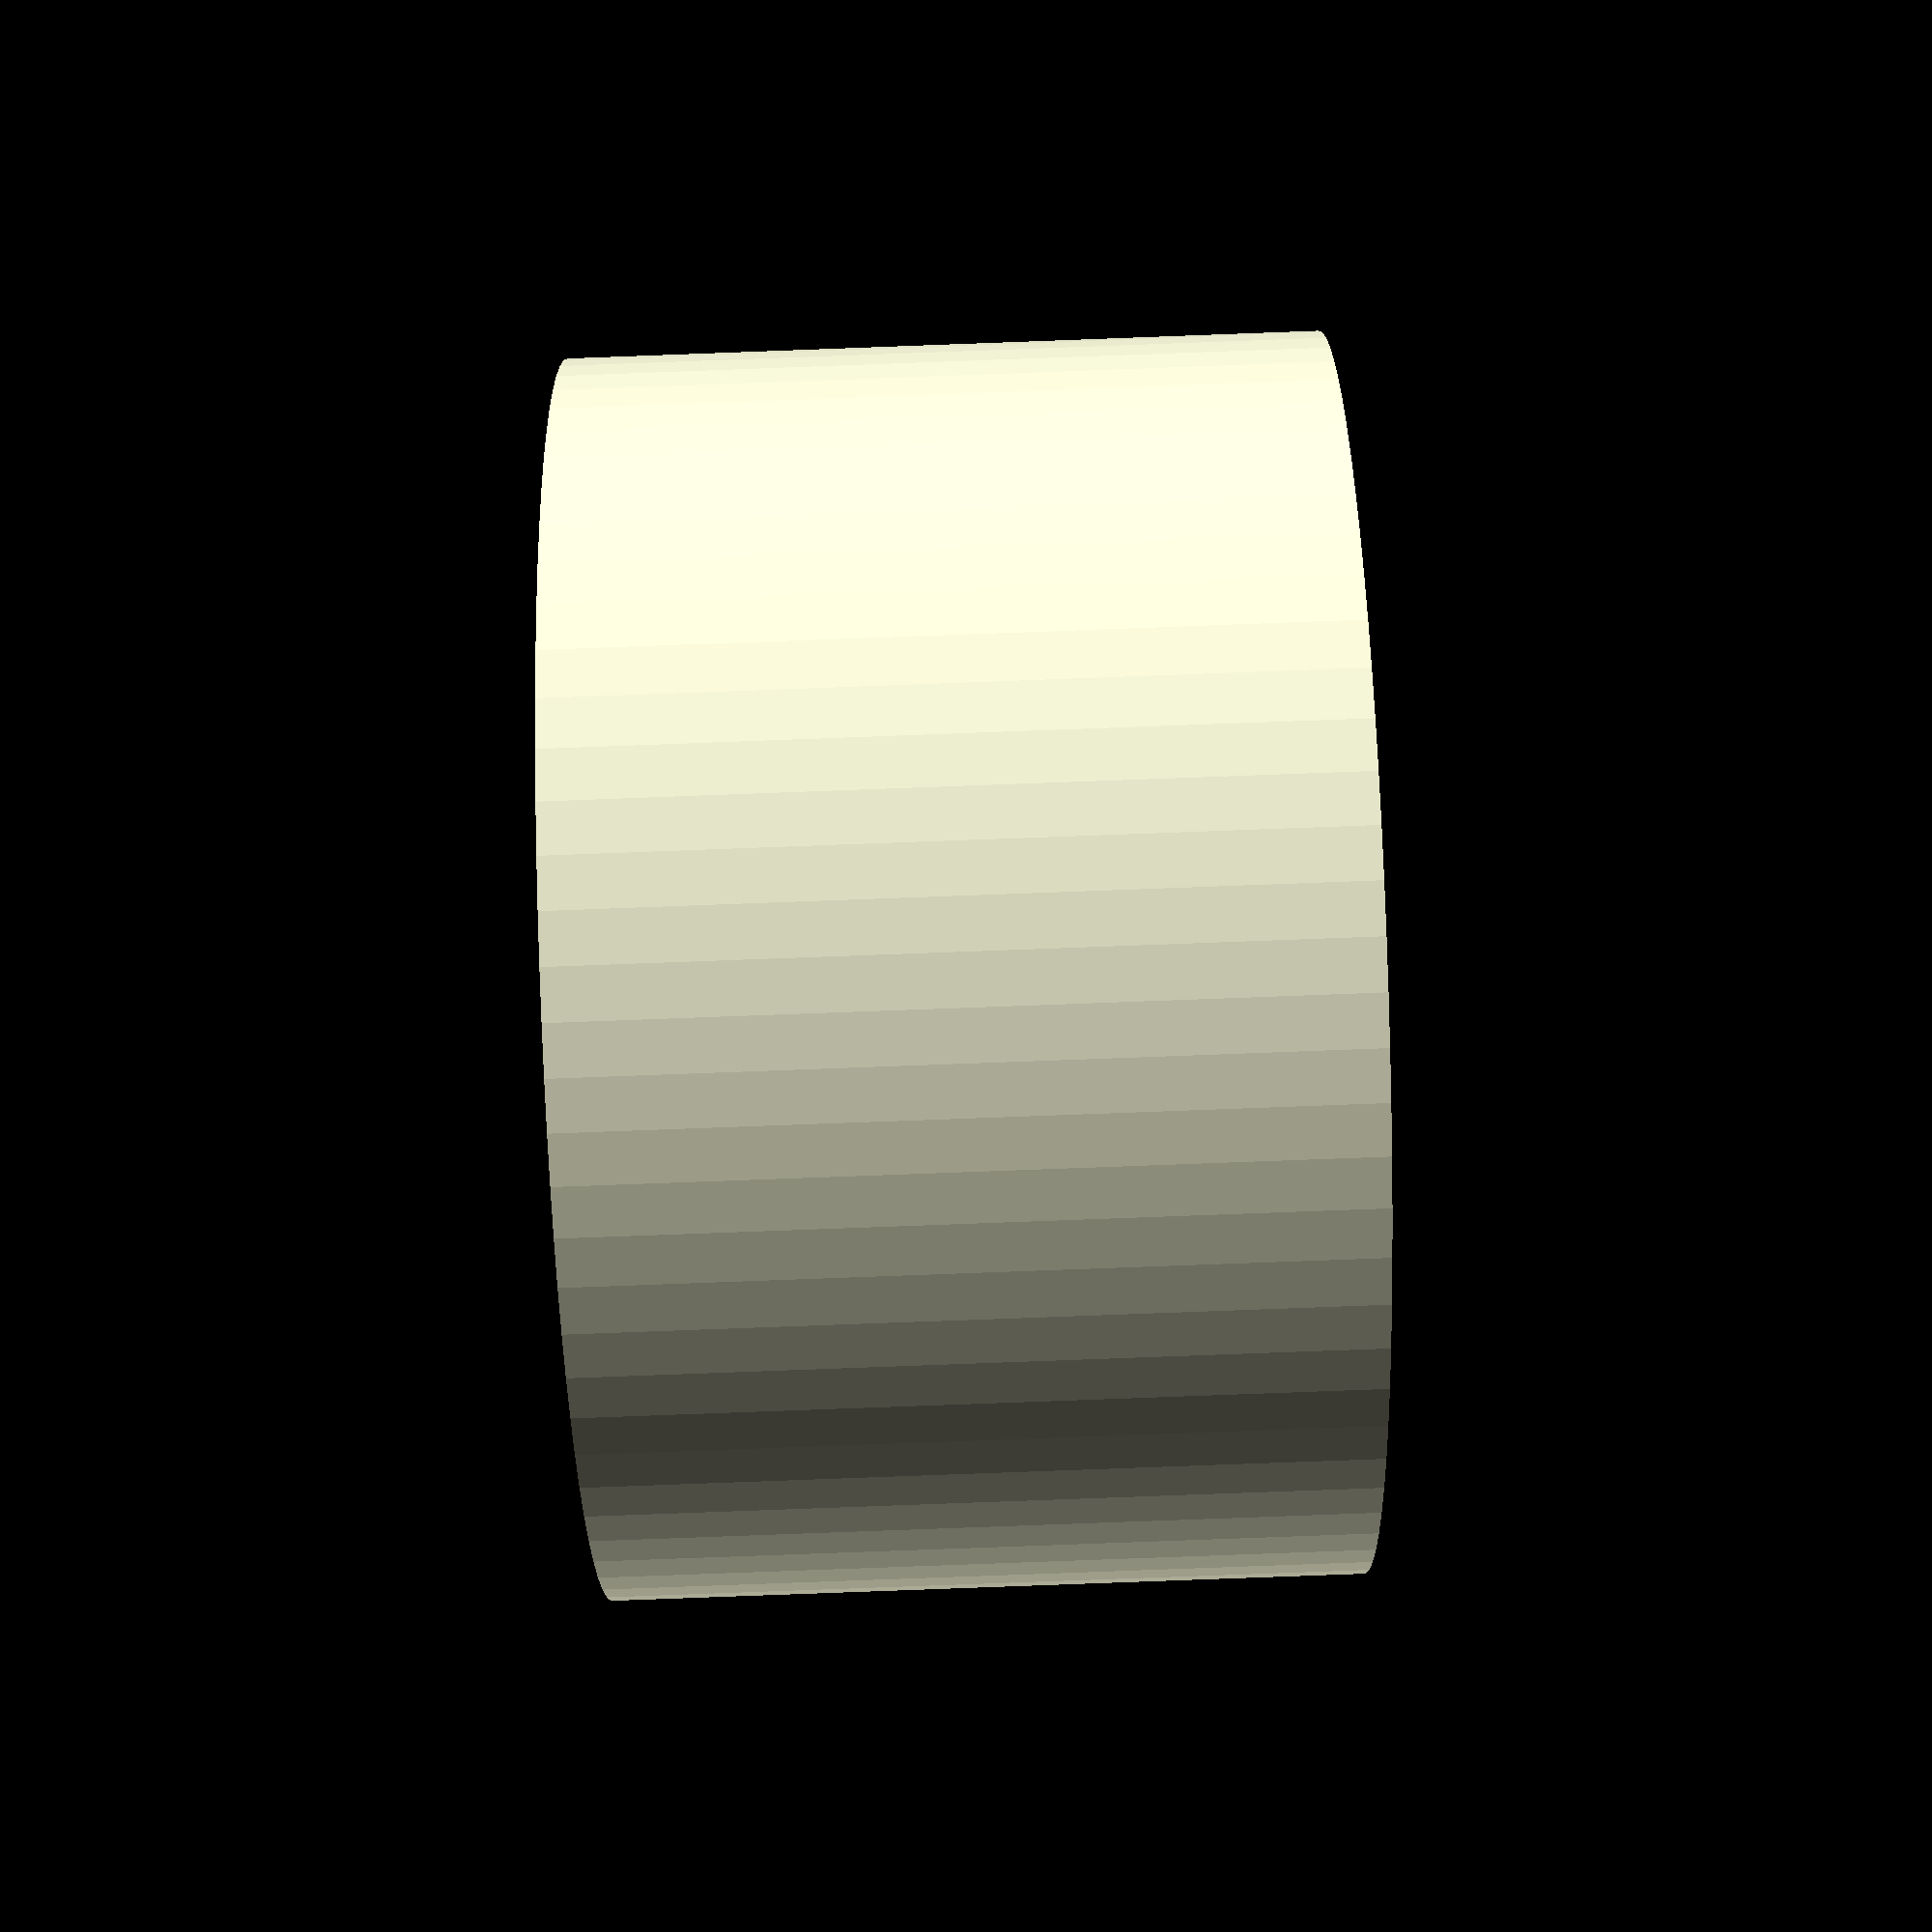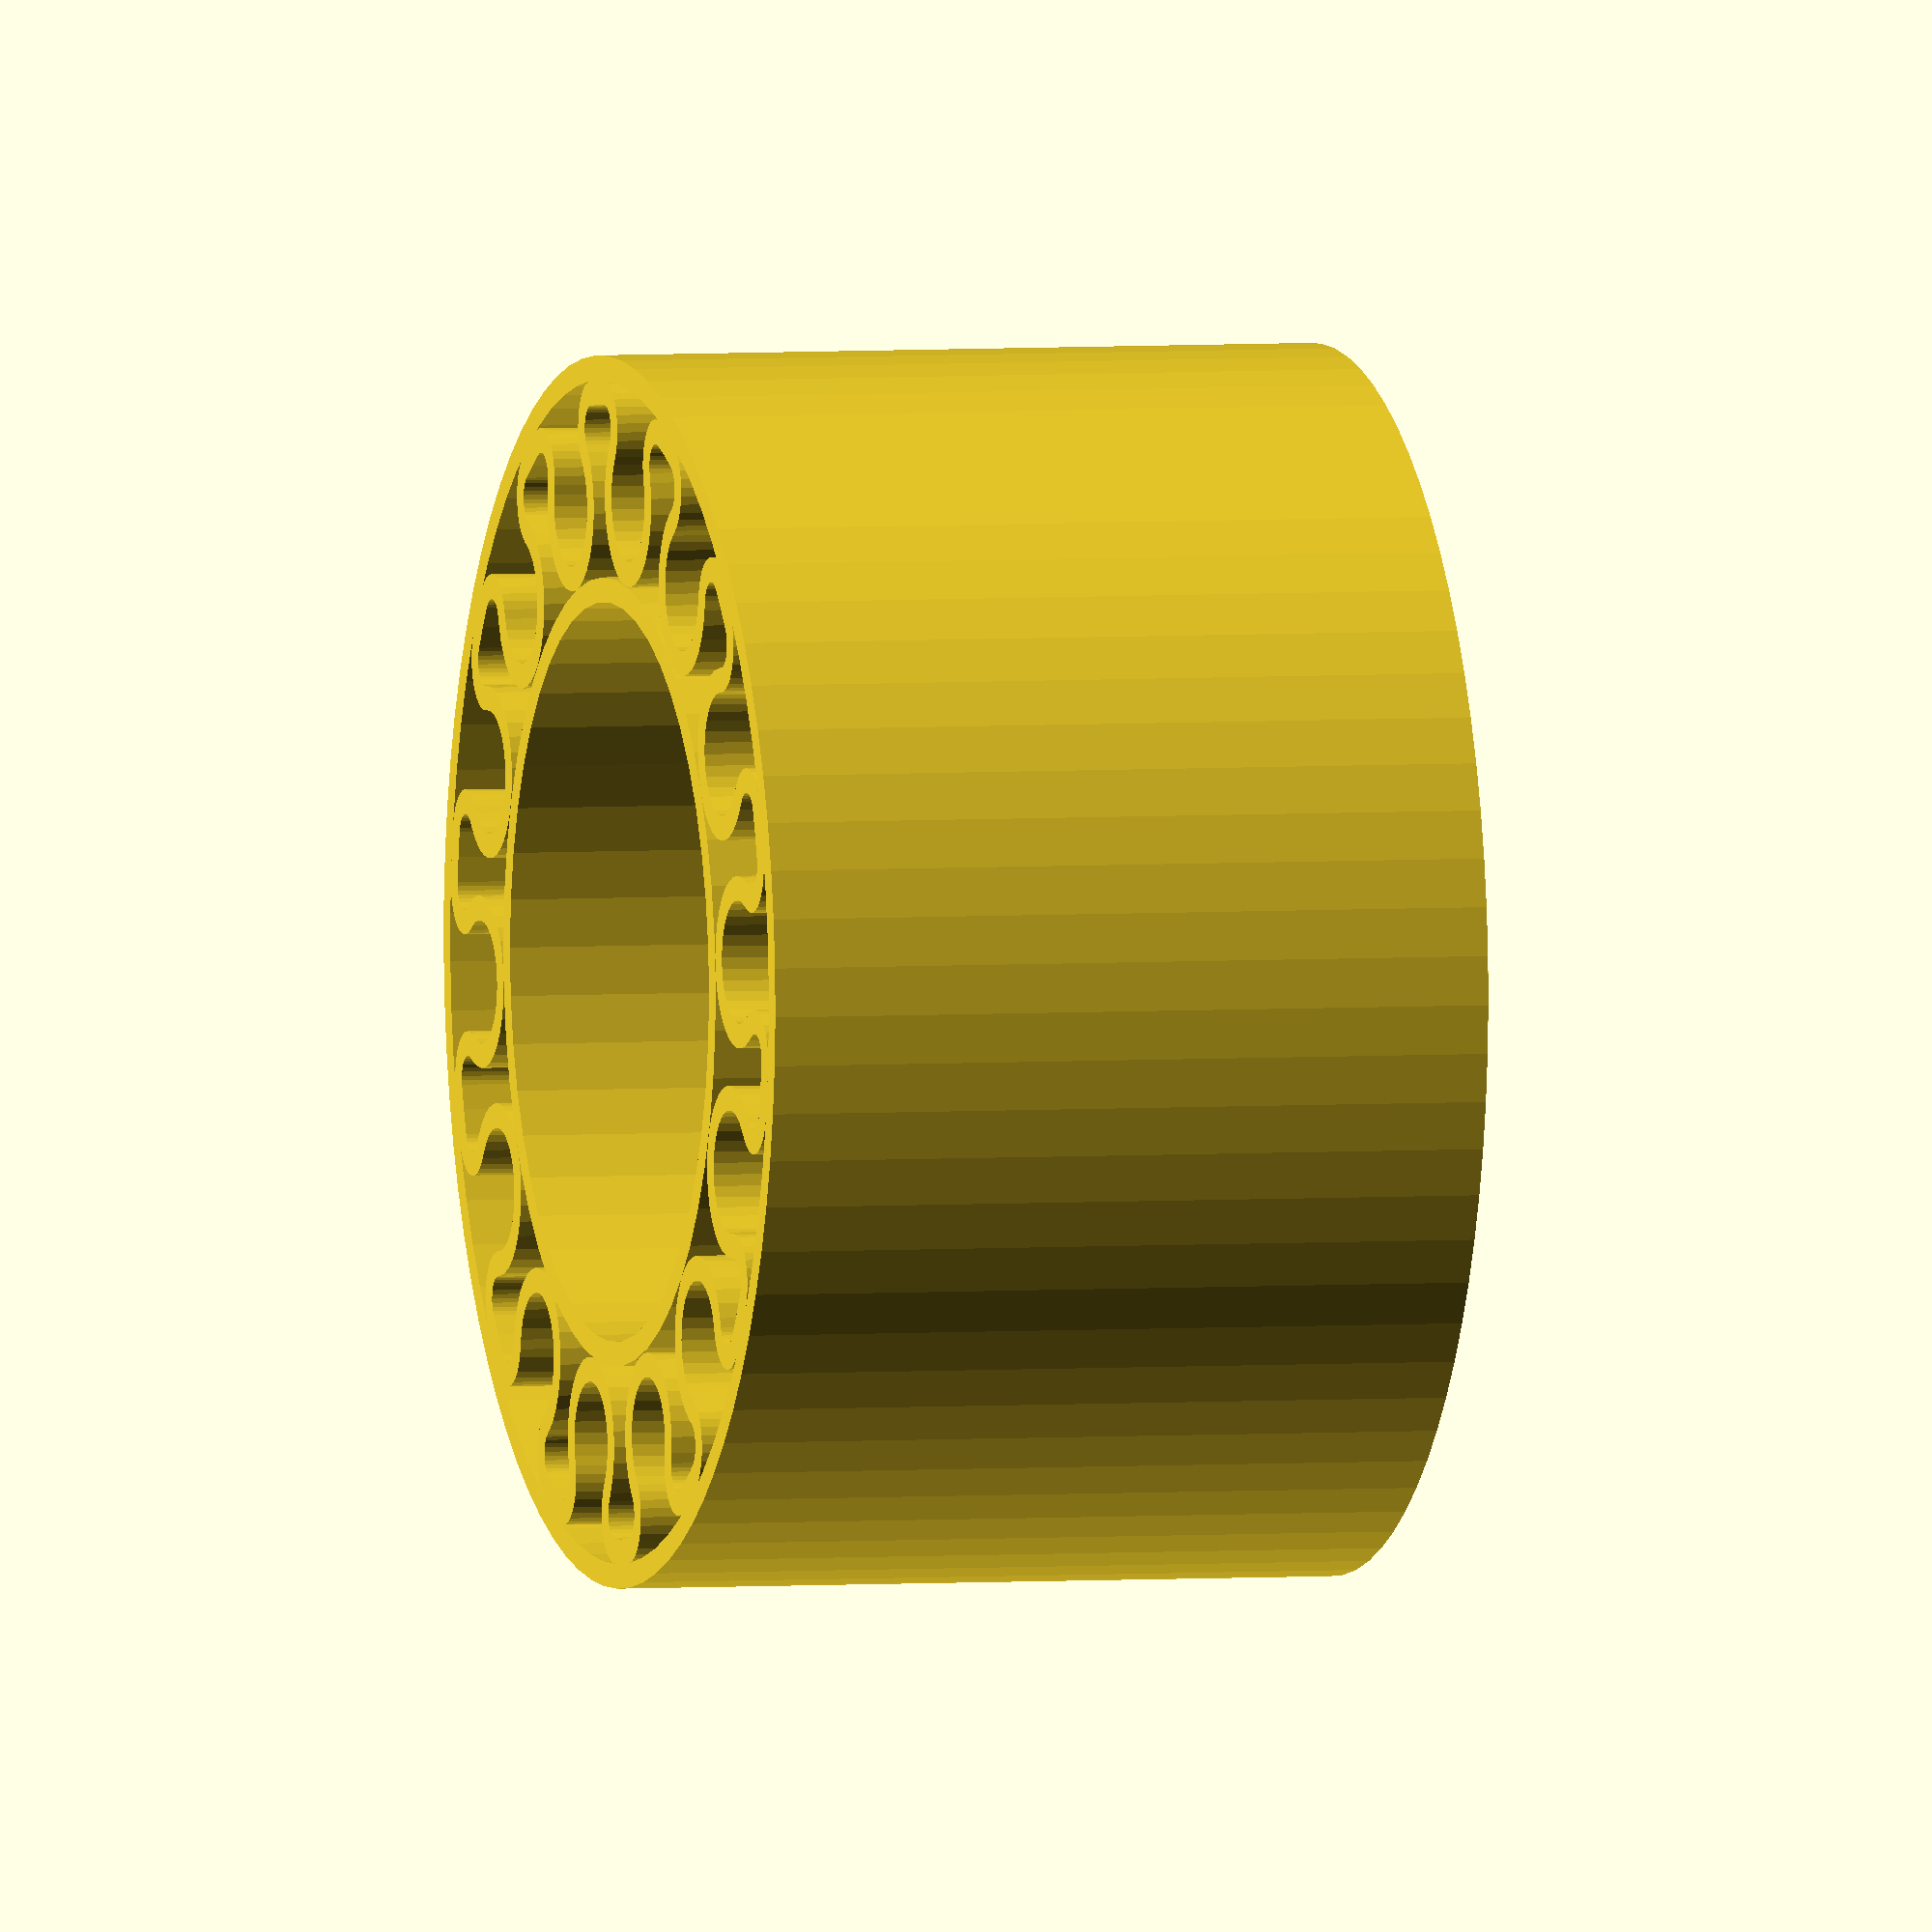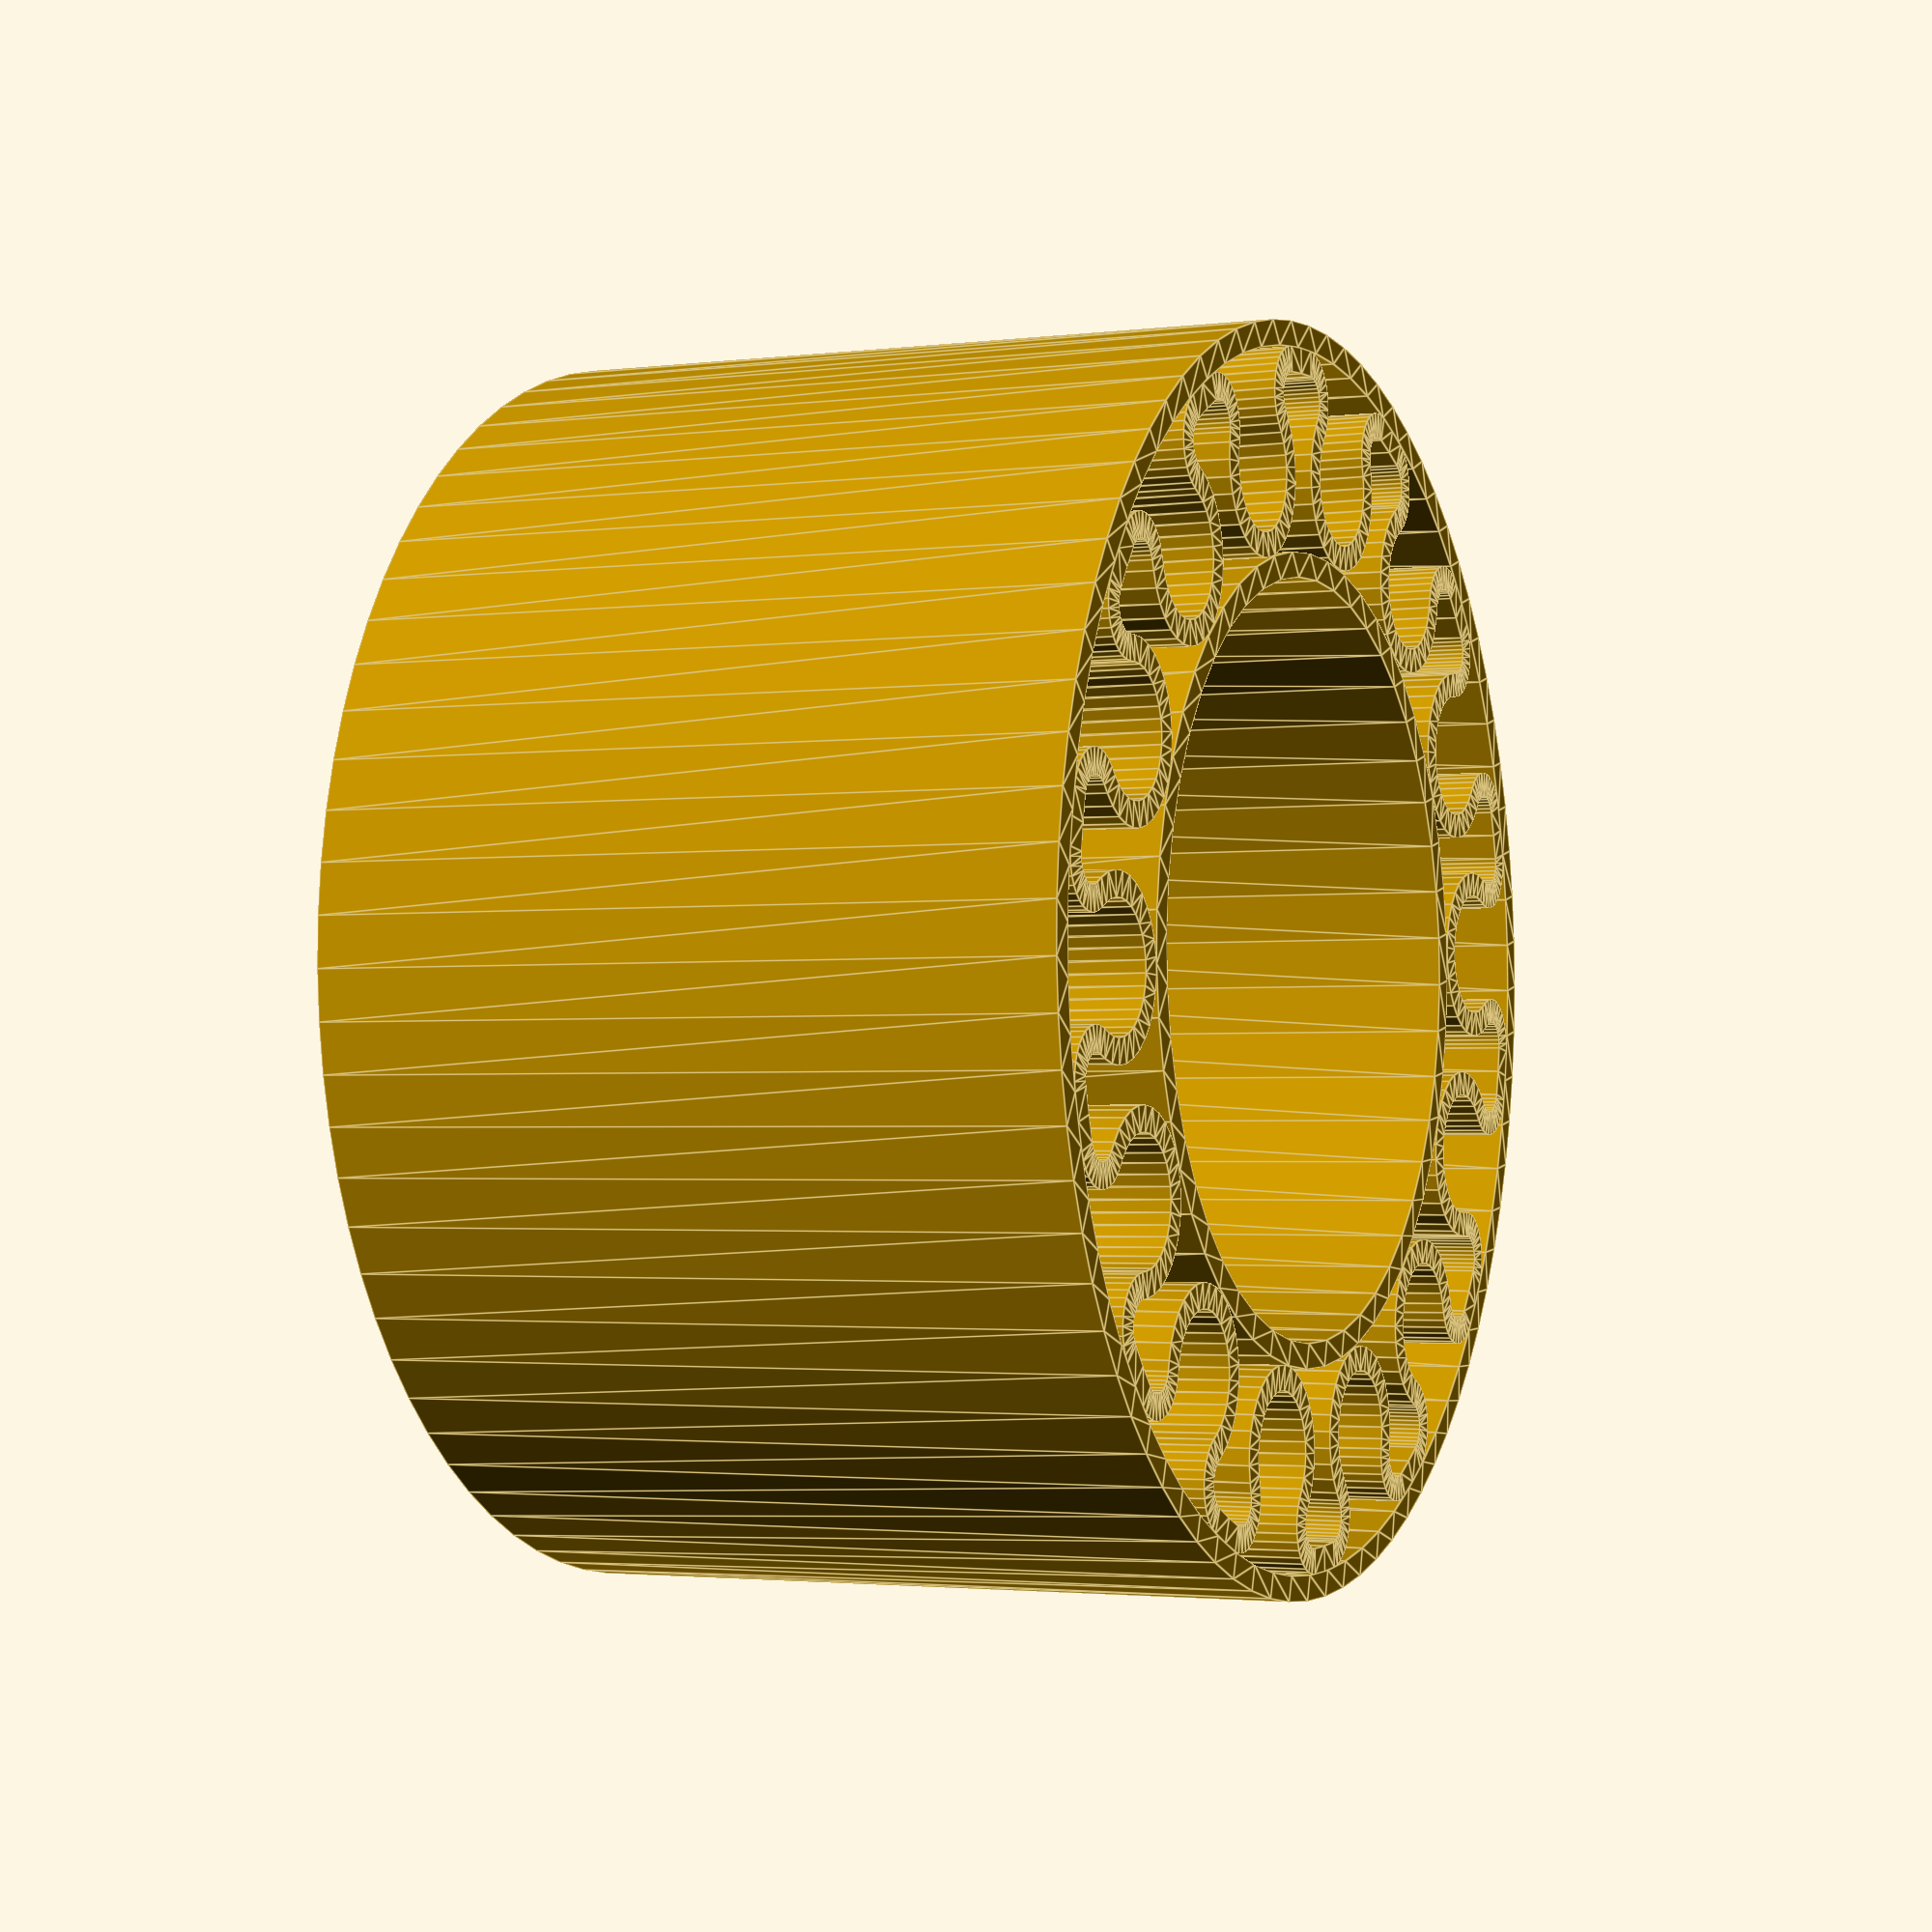
<openscad>
// Generated by Parametrix
ca_reinforced_tube_faceTopExt_000 = [ [ 25.0000, 0.0000 ],[ 24.9210, 1.9863 ],[ 24.6844, 3.9600 ],[ 24.2917, 5.9086 ],[ 23.7455, 7.8199 ],[ 23.0491, 9.6818 ],[ 22.2071, 11.4824 ],[ 21.2246, 13.2105 ],[ 20.1079, 14.8550 ],[ 18.8641, 16.4056 ],[ 17.5011, 17.8525 ],[ 16.0273, 19.1866 ],[ 14.4523, 20.3993 ],[ 12.7859, 21.4830 ],[ 11.0386, 22.4310 ],[ 9.2216, 23.2371 ],[ 7.3463, 23.8963 ],[ 5.4245, 24.4044 ],[ 3.4684, 24.7582 ],[ 1.4904, 24.9555 ],[ -0.4971, 24.9951 ],[ -2.4813, 24.8766 ],[ -4.4499, 24.6008 ],[ -6.3904, 24.1695 ],[ -8.2905, 23.5853 ],[ -10.1381, 22.8521 ],[ -11.9217, 21.9744 ],[ -13.6299, 20.9577 ],[ -15.2519, 19.8086 ],[ -16.7775, 18.5342 ],[ -18.1970, 17.1426 ],[ -19.5014, 15.6427 ],[ -20.6826, 14.0439 ],[ -21.7330, 12.3562 ],[ -22.6460, 10.5905 ],[ -23.4158, 8.7578 ],[ -24.0376, 6.8697 ],[ -24.5074, 4.9382 ],[ -24.8223, 2.9755 ],[ -24.9802, 0.9939 ],[ -24.9802, -0.9939 ],[ -24.8223, -2.9755 ],[ -24.5074, -4.9382 ],[ -24.0376, -6.8697 ],[ -23.4158, -8.7578 ],[ -22.6460, -10.5905 ],[ -21.7330, -12.3562 ],[ -20.6826, -14.0439 ],[ -19.5014, -15.6427 ],[ -18.1970, -17.1426 ],[ -16.7775, -18.5342 ],[ -15.2519, -19.8086 ],[ -13.6299, -20.9577 ],[ -11.9217, -21.9744 ],[ -10.1381, -22.8521 ],[ -8.2905, -23.5853 ],[ -6.3904, -24.1695 ],[ -4.4499, -24.6008 ],[ -2.4813, -24.8766 ],[ -0.4971, -24.9951 ],[ 1.4904, -24.9555 ],[ 3.4684, -24.7582 ],[ 5.4245, -24.4044 ],[ 7.3463, -23.8963 ],[ 9.2216, -23.2371 ],[ 11.0386, -22.4310 ],[ 12.7859, -21.4830 ],[ 14.4523, -20.3993 ],[ 16.0273, -19.1866 ],[ 17.5011, -17.8525 ],[ 18.8641, -16.4056 ],[ 20.1079, -14.8550 ],[ 21.2246, -13.2105 ],[ 22.2071, -11.4824 ],[ 23.0491, -9.6818 ],[ 23.7455, -7.8199 ],[ 24.2917, -5.9086 ],[ 24.6844, -3.9600 ],[ 24.9210, -1.9863 ],[ 25.0000, 0.0000 ] ];
cb_reinforced_tube_faceTopExt_000 = [  0, 1, 2, 3, 4, 5, 6, 7, 8, 9, 10, 11, 12, 13, 14, 15, 16, 17, 18, 19, 20, 21, 22, 23, 24, 25, 26, 27, 28, 29, 30, 31, 32, 33, 34, 35, 36, 37, 38, 39, 40, 41, 42, 43, 44, 45, 46, 47, 48, 49, 50, 51, 52, 53, 54, 55, 56, 57, 58, 59, 60, 61, 62, 63, 64, 65, 66, 67, 68, 69, 70, 71, 72, 73, 74, 75, 76, 77, 78, 79 ];
ca_reinforced_tube_faceTopExt_001 = [ [ 24.0000, 0.0000 ],[ 23.9180, 1.9819 ],[ 23.6727, 3.9503 ],[ 23.2656, 5.8917 ],[ 22.6996, 7.7928 ],[ 21.9786, 9.6407 ],[ 21.1074, 11.4227 ],[ 20.0920, 13.1268 ],[ 18.9394, 14.7411 ],[ 17.6574, 16.2548 ],[ 16.2548, 17.6574 ],[ 14.7411, 18.9394 ],[ 13.1268, 20.0920 ],[ 11.4227, 21.1074 ],[ 9.6407, 21.9786 ],[ 7.7928, 22.6996 ],[ 5.8917, 23.2656 ],[ 3.9503, 23.6727 ],[ 1.9819, 23.9180 ],[ 0.0000, 24.0000 ],[ -1.9819, 23.9180 ],[ -3.9503, 23.6727 ],[ -5.8917, 23.2656 ],[ -7.7928, 22.6996 ],[ -9.6407, 21.9786 ],[ -11.4227, 21.1074 ],[ -13.1268, 20.0920 ],[ -14.7411, 18.9394 ],[ -16.2548, 17.6574 ],[ -17.6574, 16.2548 ],[ -18.9394, 14.7411 ],[ -20.0920, 13.1268 ],[ -21.1074, 11.4227 ],[ -21.9786, 9.6407 ],[ -22.6996, 7.7928 ],[ -23.2656, 5.8917 ],[ -23.6727, 3.9503 ],[ -23.9180, 1.9819 ],[ -24.0000, 0.0000 ],[ -23.9180, -1.9819 ],[ -23.6727, -3.9503 ],[ -23.2656, -5.8917 ],[ -22.6996, -7.7928 ],[ -21.9786, -9.6407 ],[ -21.1074, -11.4227 ],[ -20.0920, -13.1268 ],[ -18.9394, -14.7411 ],[ -17.6574, -16.2548 ],[ -16.2548, -17.6574 ],[ -14.7411, -18.9394 ],[ -13.1268, -20.0920 ],[ -11.4227, -21.1074 ],[ -9.6407, -21.9786 ],[ -7.7928, -22.6996 ],[ -5.8917, -23.2656 ],[ -3.9503, -23.6727 ],[ -1.9819, -23.9180 ],[ -0.0000, -24.0000 ],[ 1.9819, -23.9180 ],[ 3.9503, -23.6727 ],[ 5.8917, -23.2656 ],[ 7.7928, -22.6996 ],[ 9.6407, -21.9786 ],[ 11.4227, -21.1074 ],[ 13.1268, -20.0920 ],[ 14.7411, -18.9394 ],[ 16.2548, -17.6574 ],[ 17.6574, -16.2548 ],[ 18.9394, -14.7411 ],[ 20.0920, -13.1268 ],[ 21.1074, -11.4227 ],[ 21.9786, -9.6407 ],[ 22.6996, -7.7928 ],[ 23.2656, -5.8917 ],[ 23.6727, -3.9503 ],[ 23.9180, -1.9819 ],[ 24.0000, 0.0000 ] ];
cb_reinforced_tube_faceTopExt_001 = [  80, 81, 82, 83, 84, 85, 86, 87, 88, 89, 90, 91, 92, 93, 94, 95, 96, 97, 98, 99, 100, 101, 102, 103, 104, 105, 106, 107, 108, 109, 110, 111, 112, 113, 114, 115, 116, 117, 118, 119, 120, 121, 122, 123, 124, 125, 126, 127, 128, 129, 130, 131, 132, 133, 134, 135, 136, 137, 138, 139, 140, 141, 142, 143, 144, 145, 146, 147, 148, 149, 150, 151, 152, 153, 154, 155, 156 ];
a_reinforced_tube_faceTopExt = concat(ca_reinforced_tube_faceTopExt_000, ca_reinforced_tube_faceTopExt_001);
b_reinforced_tube_faceTopExt = [cb_reinforced_tube_faceTopExt_000, cb_reinforced_tube_faceTopExt_001];
ca_reinforced_tube_faceTopWave_000 = [ [ 24.0000, 0.0000 ],[ 23.9758, 1.0768 ],[ 23.9034, 2.1513 ],[ 23.8397, 2.5013 ],[ 23.7143, 2.8341 ],[ 23.5312, 3.1391 ],[ 23.2964, 3.4062 ],[ 23.0174, 3.6269 ],[ 22.7034, 3.7939 ],[ 22.3645, 3.9019 ],[ 22.0117, 3.9473 ],[ 21.6565, 3.9287 ],[ 21.3104, 3.8467 ],[ 20.9847, 3.7039 ],[ 20.6898, 3.5050 ],[ 20.3765, 3.2496 ],[ 19.9841, 2.9874 ],[ 19.5494, 2.8035 ],[ 19.0879, 2.7047 ],[ 18.6160, 2.6943 ],[ 18.1506, 2.7728 ],[ 17.7083, 2.9374 ],[ 17.3047, 3.1821 ],[ 16.9544, 3.4984 ],[ 16.6697, 3.8749 ],[ 16.4609, 4.2981 ],[ 16.3353, 4.7531 ],[ 16.2975, 5.2235 ],[ 16.3488, 5.6927 ],[ 16.4873, 6.1439 ],[ 16.7082, 6.5610 ],[ 17.0035, 6.9291 ],[ 17.3628, 7.2352 ],[ 17.7732, 7.4683 ],[ 18.2201, 7.6202 ],[ 18.6875, 7.6853 ],[ 19.1589, 7.6614 ],[ 19.5588, 7.6030 ],[ 19.9140, 7.5834 ],[ 20.2669, 7.6279 ],[ 20.6061, 7.7350 ],[ 20.9205, 7.9012 ],[ 21.2000, 8.1212 ],[ 21.4356, 8.3877 ],[ 21.6195, 8.6921 ],[ 21.7458, 9.0247 ],[ 21.8104, 9.3744 ],[ 21.8111, 9.7301 ],[ 21.7481, 10.0802 ],[ 21.6233, 10.4132 ],[ 21.1343, 11.3728 ],[ 20.6028, 12.3096 ],[ 20.3936, 12.5972 ],[ 20.1362, 12.8427 ],[ 19.8389, 13.0380 ],[ 19.5114, 13.1768 ],[ 19.1643, 13.2546 ],[ 18.8089, 13.2688 ],[ 18.4568, 13.2191 ],[ 18.1192, 13.1069 ],[ 17.8073, 12.9361 ],[ 17.5310, 12.7120 ],[ 17.2995, 12.4420 ],[ 17.1201, 12.1348 ],[ 16.9486, 11.7688 ],[ 16.7088, 11.3623 ],[ 16.3970, 11.0080 ],[ 16.0241, 10.7187 ],[ 15.6034, 10.5047 ],[ 15.1501, 10.3735 ],[ 14.6801, 10.3298 ],[ 14.2103, 10.3753 ],[ 13.7575, 10.5082 ],[ 13.3377, 10.7239 ],[ 12.9659, 11.0146 ],[ 12.6554, 11.3700 ],[ 12.4172, 11.7775 ],[ 12.2598, 12.2224 ],[ 12.1889, 12.6890 ],[ 12.2069, 13.1607 ],[ 12.3132, 13.6205 ],[ 12.5041, 14.0521 ],[ 12.7727, 14.4402 ],[ 13.1094, 14.7709 ],[ 13.5023, 15.0324 ],[ 13.9374, 15.2154 ],[ 14.3231, 15.3363 ],[ 14.6516, 15.4728 ],[ 14.9502, 15.6660 ],[ 15.2093, 15.9097 ],[ 15.4205, 16.1958 ],[ 15.5769, 16.5153 ],[ 15.6735, 16.8576 ],[ 15.7071, 17.2117 ],[ 15.6766, 17.5661 ],[ 15.5830, 17.9092 ],[ 15.4294, 18.2300 ],[ 15.2207, 18.5180 ],[ 14.9638, 18.7640 ],[ 14.1068, 19.4164 ],[ 13.2215, 20.0298 ],[ 12.9082, 20.1982 ],[ 12.5698, 20.3076 ],[ 12.2173, 20.3546 ],[ 11.8620, 20.3376 ],[ 11.5155, 20.2570 ],[ 11.1891, 20.1157 ],[ 10.8934, 19.9181 ],[ 10.6380, 19.6706 ],[ 10.4310, 19.3813 ],[ 10.2794, 19.0595 ],[ 10.1879, 18.7158 ],[ 10.1596, 18.3613 ],[ 10.1639, 17.9571 ],[ 10.1242, 17.4868 ],[ 9.9969, 17.0323 ],[ 9.7865, 16.6098 ],[ 9.5004, 16.2345 ],[ 9.1489, 15.9195 ],[ 8.7444, 15.6763 ],[ 8.3014, 15.5134 ],[ 7.8357, 15.4367 ],[ 7.3639, 15.4489 ],[ 6.9028, 15.5495 ],[ 6.4688, 15.7350 ],[ 6.0774, 15.9987 ],[ 5.7426, 16.3314 ],[ 5.4762, 16.7210 ],[ 5.2878, 17.1537 ],[ 5.1841, 17.6141 ],[ 5.1688, 18.0859 ],[ 5.2424, 18.5521 ],[ 5.4023, 18.9961 ],[ 5.6429, 19.4022 ],[ 5.9554, 19.7558 ],[ 6.2505, 20.0321 ],[ 6.4872, 20.2976 ],[ 6.6724, 20.6012 ],[ 6.8002, 20.9332 ],[ 6.8663, 21.2827 ],[ 6.8686, 21.6383 ],[ 6.8071, 21.9887 ],[ 6.6837, 22.3223 ],[ 6.5025, 22.6283 ],[ 6.2693, 22.8969 ],[ 5.9917, 23.1193 ],[ 5.6787, 23.2882 ],[ 5.3405, 23.3983 ],[ 4.2854, 23.6143 ],[ 3.2216, 23.7828 ],[ 2.8663, 23.7986 ],[ 2.5139, 23.7504 ],[ 2.1758, 23.6397 ],[ 1.8631, 23.4702 ],[ 1.5859, 23.2474 ],[ 1.3532, 22.9784 ],[ 1.1725, 22.6720 ],[ 1.0497, 22.3382 ],[ 0.9888, 21.9878 ],[ 0.9918, 21.6321 ],[ 1.0585, 21.2827 ],[ 1.1868, 20.9510 ],[ 1.3660, 20.5887 ],[ 1.5344, 20.1478 ],[ 1.6169, 19.6831 ],[ 1.6106, 19.2111 ],[ 1.5157, 18.7488 ],[ 1.3356, 18.3125 ],[ 1.0767, 17.9179 ],[ 0.7483, 17.5790 ],[ 0.3620, 17.3078 ],[ -0.0683, 17.1140 ],[ -0.5275, 17.0046 ],[ -0.9989, 16.9834 ],[ -1.4660, 17.0513 ],[ -1.9120, 17.2057 ],[ -2.3211, 17.4411 ],[ -2.6786, 17.7493 ],[ -2.9718, 18.1191 ],[ -3.1902, 18.5375 ],[ -3.3262, 18.9894 ],[ -3.3748, 19.4589 ],[ -3.3343, 19.9291 ],[ -3.2061, 20.3833 ],[ -3.0601, 20.7603 ],[ -2.9620, 21.1022 ],[ -2.9269, 21.4561 ],[ -2.9558, 21.8106 ],[ -3.0479, 22.1542 ],[ -3.2001, 22.4757 ],[ -3.4075, 22.7646 ],[ -3.6634, 23.0116 ],[ -3.9595, 23.2087 ],[ -4.2861, 23.3495 ],[ -4.6327, 23.4294 ],[ -4.9880, 23.4459 ],[ -5.3405, 23.3983 ],[ -6.3849, 23.1351 ],[ -7.4164, 22.8254 ],[ -7.7434, 22.6854 ],[ -8.0400, 22.4891 ],[ -8.2965, 22.2427 ],[ -8.5047, 21.9543 ],[ -8.6578, 21.6333 ],[ -8.7508, 21.2900 ],[ -8.7806, 20.9355 ],[ -8.7464, 20.5815 ],[ -8.6492, 20.2393 ],[ -8.4923, 19.9202 ],[ -8.2806, 19.6344 ],[ -8.0210, 19.3912 ],[ -7.7023, 19.1425 ],[ -7.3593, 18.8183 ],[ -7.0834, 18.4354 ],[ -6.8843, 18.0074 ],[ -6.7692, 17.5497 ],[ -6.7422, 17.0785 ],[ -6.8042, 16.6107 ],[ -6.9530, 16.1628 ],[ -7.1834, 15.7508 ],[ -7.4871, 15.3896 ],[ -7.8533, 15.0918 ],[ -8.2689, 14.8681 ],[ -8.7191, 14.7266 ],[ -9.1879, 14.6722 ],[ -9.6586, 14.7068 ],[ -10.1144, 14.8294 ],[ -10.5390, 15.0354 ],[ -10.9174, 15.3175 ],[ -11.2360, 15.6657 ],[ -11.4835, 16.0676 ],[ -11.6510, 16.5088 ],[ -11.7326, 16.9737 ],[ -11.7646, 17.3766 ],[ -11.8246, 17.7272 ],[ -11.9465, 18.0614 ],[ -12.1264, 18.3682 ],[ -12.3584, 18.6378 ],[ -12.6350, 18.8614 ],[ -12.9473, 19.0317 ],[ -13.2850, 19.1433 ],[ -13.6373, 19.1924 ],[ -13.9926, 19.1775 ],[ -14.3396, 19.0991 ],[ -14.6668, 18.9598 ],[ -14.9638, 18.7640 ],[ -15.7905, 18.0737 ],[ -16.5855, 17.3471 ],[ -16.8194, 17.0791 ],[ -17.0014, 16.7735 ],[ -17.1257, 16.4403 ],[ -17.1881, 16.0901 ],[ -17.1867, 15.7344 ],[ -17.1215, 15.3848 ],[ -16.9947, 15.0525 ],[ -16.8102, 14.7484 ],[ -16.5742, 14.4823 ],[ -16.2943, 14.2628 ],[ -15.9795, 14.0971 ],[ -15.6402, 13.9906 ],[ -15.2452, 13.9048 ],[ -14.7955, 13.7616 ],[ -14.3807, 13.5363 ],[ -14.0157, 13.2372 ],[ -13.7134, 12.8747 ],[ -13.4846, 12.4619 ],[ -13.3375, 12.0135 ],[ -13.2772, 11.5454 ],[ -13.3061, 11.0743 ],[ -13.4229, 10.6170 ],[ -13.6236, 10.1898 ],[ -13.9010, 9.8080 ],[ -14.2453, 9.4851 ],[ -14.6440, 9.2327 ],[ -15.0832, 9.0597 ],[ -15.5470, 8.9723 ],[ -16.0189, 8.9737 ],[ -16.4822, 9.0637 ],[ -16.9204, 9.2392 ],[ -17.3177, 9.4939 ],[ -17.6601, 9.8188 ],[ -17.9353, 10.2022 ],[ -18.1390, 10.5514 ],[ -18.3451, 10.8412 ],[ -18.6000, 11.0893 ],[ -18.8952, 11.2878 ],[ -19.2212, 11.4300 ],[ -19.5674, 11.5114 ],[ -19.9226, 11.5294 ],[ -20.2753, 11.4833 ],[ -20.6140, 11.3748 ],[ -20.9278, 11.2072 ],[ -21.2063, 10.9860 ],[ -21.4407, 10.7185 ],[ -21.6233, 10.4132 ],[ -22.0687, 9.4326 ],[ -22.4696, 8.4330 ],[ -22.5641, 8.0901 ],[ -22.5955, 7.7358 ],[ -22.5629, 7.3816 ],[ -22.4672, 7.0390 ],[ -22.3116, 6.7192 ],[ -22.1012, 6.4325 ],[ -21.8427, 6.1881 ],[ -21.5446, 5.9941 ],[ -21.2165, 5.8568 ],[ -20.8691, 5.7805 ],[ -20.5136, 5.7678 ],[ -20.1616, 5.8191 ],[ -19.7685, 5.9132 ],[ -19.3012, 5.9792 ],[ -18.8298, 5.9563 ],[ -18.3711, 5.8451 ],[ -17.9415, 5.6497 ],[ -17.5562, 5.3771 ],[ -17.2291, 5.0369 ],[ -16.9717, 4.6412 ],[ -16.7933, 4.2043 ],[ -16.7002, 3.7416 ],[ -16.6956, 3.2697 ],[ -16.7799, 2.8053 ],[ -16.9500, 2.3650 ],[ -17.1997, 1.9645 ],[ -17.5203, 1.6182 ],[ -17.9003, 1.3382 ],[ -18.3261, 1.1346 ],[ -18.7826, 1.0147 ],[ -19.2535, 0.9828 ],[ -19.7220, 1.0399 ],[ -20.1714, 1.1840 ],[ -20.5857, 1.4100 ],[ -20.9207, 1.6362 ],[ -21.2322, 1.8079 ],[ -21.5695, 1.9209 ],[ -21.9215, 1.9716 ],[ -22.2770, 1.9583 ],[ -22.6242, 1.8814 ],[ -22.9521, 1.7435 ],[ -23.2499, 1.5490 ],[ -23.5079, 1.3042 ],[ -23.7179, 1.0171 ],[ -23.8729, 0.6970 ],[ -23.9680, 0.3542 ],[ -24.0000, 0.0000 ],[ -23.9758, -1.0768 ],[ -23.9034, -2.1513 ],[ -23.8397, -2.5013 ],[ -23.7143, -2.8341 ],[ -23.5312, -3.1391 ],[ -23.2964, -3.4062 ],[ -23.0174, -3.6269 ],[ -22.7034, -3.7939 ],[ -22.3645, -3.9019 ],[ -22.0117, -3.9473 ],[ -21.6565, -3.9287 ],[ -21.3104, -3.8467 ],[ -20.9847, -3.7039 ],[ -20.6898, -3.5050 ],[ -20.3765, -3.2496 ],[ -19.9841, -2.9874 ],[ -19.5494, -2.8035 ],[ -19.0879, -2.7047 ],[ -18.6160, -2.6943 ],[ -18.1506, -2.7728 ],[ -17.7083, -2.9374 ],[ -17.3047, -3.1821 ],[ -16.9544, -3.4984 ],[ -16.6697, -3.8749 ],[ -16.4609, -4.2981 ],[ -16.3353, -4.7531 ],[ -16.2975, -5.2235 ],[ -16.3488, -5.6927 ],[ -16.4873, -6.1439 ],[ -16.7082, -6.5610 ],[ -17.0035, -6.9291 ],[ -17.3628, -7.2352 ],[ -17.7732, -7.4683 ],[ -18.2201, -7.6202 ],[ -18.6875, -7.6853 ],[ -19.1589, -7.6614 ],[ -19.5588, -7.6030 ],[ -19.9140, -7.5834 ],[ -20.2669, -7.6279 ],[ -20.6061, -7.7350 ],[ -20.9205, -7.9012 ],[ -21.2000, -8.1212 ],[ -21.4356, -8.3877 ],[ -21.6195, -8.6921 ],[ -21.7458, -9.0247 ],[ -21.8104, -9.3744 ],[ -21.8111, -9.7301 ],[ -21.7481, -10.0802 ],[ -21.6233, -10.4132 ],[ -21.1343, -11.3728 ],[ -20.6028, -12.3096 ],[ -20.3936, -12.5972 ],[ -20.1362, -12.8427 ],[ -19.8389, -13.0380 ],[ -19.5114, -13.1768 ],[ -19.1643, -13.2546 ],[ -18.8089, -13.2688 ],[ -18.4568, -13.2191 ],[ -18.1192, -13.1069 ],[ -17.8073, -12.9361 ],[ -17.5310, -12.7120 ],[ -17.2995, -12.4420 ],[ -17.1201, -12.1348 ],[ -16.9486, -11.7688 ],[ -16.7088, -11.3623 ],[ -16.3970, -11.0080 ],[ -16.0241, -10.7187 ],[ -15.6034, -10.5047 ],[ -15.1501, -10.3735 ],[ -14.6801, -10.3298 ],[ -14.2103, -10.3753 ],[ -13.7575, -10.5082 ],[ -13.3377, -10.7239 ],[ -12.9659, -11.0146 ],[ -12.6554, -11.3700 ],[ -12.4172, -11.7775 ],[ -12.2598, -12.2224 ],[ -12.1889, -12.6890 ],[ -12.2069, -13.1607 ],[ -12.3132, -13.6205 ],[ -12.5041, -14.0521 ],[ -12.7727, -14.4402 ],[ -13.1094, -14.7709 ],[ -13.5023, -15.0324 ],[ -13.9374, -15.2154 ],[ -14.3231, -15.3363 ],[ -14.6516, -15.4728 ],[ -14.9502, -15.6660 ],[ -15.2093, -15.9097 ],[ -15.4205, -16.1958 ],[ -15.5769, -16.5153 ],[ -15.6735, -16.8576 ],[ -15.7071, -17.2117 ],[ -15.6766, -17.5661 ],[ -15.5830, -17.9092 ],[ -15.4294, -18.2300 ],[ -15.2207, -18.5180 ],[ -14.9638, -18.7640 ],[ -14.1068, -19.4164 ],[ -13.2215, -20.0298 ],[ -12.9082, -20.1982 ],[ -12.5698, -20.3076 ],[ -12.2173, -20.3546 ],[ -11.8620, -20.3376 ],[ -11.5155, -20.2570 ],[ -11.1891, -20.1157 ],[ -10.8934, -19.9181 ],[ -10.6380, -19.6706 ],[ -10.4310, -19.3813 ],[ -10.2794, -19.0595 ],[ -10.1879, -18.7158 ],[ -10.1596, -18.3613 ],[ -10.1639, -17.9571 ],[ -10.1242, -17.4868 ],[ -9.9969, -17.0323 ],[ -9.7865, -16.6098 ],[ -9.5004, -16.2345 ],[ -9.1489, -15.9195 ],[ -8.7444, -15.6763 ],[ -8.3014, -15.5134 ],[ -7.8357, -15.4367 ],[ -7.3639, -15.4489 ],[ -6.9028, -15.5495 ],[ -6.4688, -15.7350 ],[ -6.0774, -15.9987 ],[ -5.7426, -16.3314 ],[ -5.4762, -16.7210 ],[ -5.2878, -17.1537 ],[ -5.1841, -17.6141 ],[ -5.1688, -18.0859 ],[ -5.2424, -18.5521 ],[ -5.4023, -18.9961 ],[ -5.6429, -19.4022 ],[ -5.9554, -19.7558 ],[ -6.2505, -20.0321 ],[ -6.4872, -20.2976 ],[ -6.6724, -20.6012 ],[ -6.8002, -20.9332 ],[ -6.8663, -21.2827 ],[ -6.8686, -21.6383 ],[ -6.8071, -21.9887 ],[ -6.6837, -22.3223 ],[ -6.5025, -22.6283 ],[ -6.2693, -22.8969 ],[ -5.9917, -23.1193 ],[ -5.6787, -23.2882 ],[ -5.3405, -23.3983 ],[ -4.2854, -23.6143 ],[ -3.2216, -23.7828 ],[ -2.8663, -23.7986 ],[ -2.5139, -23.7504 ],[ -2.1758, -23.6397 ],[ -1.8631, -23.4702 ],[ -1.5859, -23.2474 ],[ -1.3532, -22.9784 ],[ -1.1725, -22.6720 ],[ -1.0497, -22.3382 ],[ -0.9888, -21.9878 ],[ -0.9918, -21.6321 ],[ -1.0585, -21.2827 ],[ -1.1868, -20.9510 ],[ -1.3660, -20.5887 ],[ -1.5344, -20.1478 ],[ -1.6169, -19.6831 ],[ -1.6106, -19.2111 ],[ -1.5157, -18.7488 ],[ -1.3356, -18.3125 ],[ -1.0767, -17.9179 ],[ -0.7483, -17.5790 ],[ -0.3620, -17.3078 ],[ 0.0683, -17.1140 ],[ 0.5275, -17.0046 ],[ 0.9989, -16.9834 ],[ 1.4660, -17.0513 ],[ 1.9120, -17.2057 ],[ 2.3211, -17.4411 ],[ 2.6786, -17.7493 ],[ 2.9718, -18.1191 ],[ 3.1902, -18.5375 ],[ 3.3262, -18.9894 ],[ 3.3748, -19.4589 ],[ 3.3343, -19.9291 ],[ 3.2061, -20.3833 ],[ 3.0601, -20.7603 ],[ 2.9620, -21.1022 ],[ 2.9269, -21.4561 ],[ 2.9558, -21.8106 ],[ 3.0479, -22.1542 ],[ 3.2001, -22.4757 ],[ 3.4075, -22.7646 ],[ 3.6634, -23.0116 ],[ 3.9595, -23.2087 ],[ 4.2861, -23.3495 ],[ 4.6327, -23.4294 ],[ 4.9880, -23.4459 ],[ 5.3405, -23.3983 ],[ 6.3849, -23.1351 ],[ 7.4164, -22.8254 ],[ 7.7434, -22.6854 ],[ 8.0400, -22.4891 ],[ 8.2965, -22.2427 ],[ 8.5047, -21.9543 ],[ 8.6578, -21.6333 ],[ 8.7508, -21.2900 ],[ 8.7806, -20.9355 ],[ 8.7464, -20.5815 ],[ 8.6492, -20.2393 ],[ 8.4923, -19.9202 ],[ 8.2806, -19.6344 ],[ 8.0210, -19.3912 ],[ 7.7023, -19.1425 ],[ 7.3593, -18.8183 ],[ 7.0834, -18.4354 ],[ 6.8843, -18.0074 ],[ 6.7692, -17.5497 ],[ 6.7422, -17.0785 ],[ 6.8042, -16.6107 ],[ 6.9530, -16.1628 ],[ 7.1834, -15.7508 ],[ 7.4871, -15.3896 ],[ 7.8533, -15.0918 ],[ 8.2689, -14.8681 ],[ 8.7191, -14.7266 ],[ 9.1879, -14.6722 ],[ 9.6586, -14.7068 ],[ 10.1144, -14.8294 ],[ 10.5390, -15.0354 ],[ 10.9174, -15.3175 ],[ 11.2360, -15.6657 ],[ 11.4835, -16.0676 ],[ 11.6510, -16.5088 ],[ 11.7326, -16.9737 ],[ 11.7646, -17.3766 ],[ 11.8246, -17.7272 ],[ 11.9465, -18.0614 ],[ 12.1264, -18.3682 ],[ 12.3584, -18.6378 ],[ 12.6350, -18.8614 ],[ 12.9473, -19.0317 ],[ 13.2850, -19.1433 ],[ 13.6373, -19.1924 ],[ 13.9926, -19.1775 ],[ 14.3396, -19.0991 ],[ 14.6668, -18.9598 ],[ 14.9638, -18.7640 ],[ 15.7905, -18.0737 ],[ 16.5855, -17.3471 ],[ 16.8194, -17.0791 ],[ 17.0014, -16.7735 ],[ 17.1257, -16.4403 ],[ 17.1881, -16.0901 ],[ 17.1867, -15.7344 ],[ 17.1215, -15.3848 ],[ 16.9947, -15.0525 ],[ 16.8102, -14.7484 ],[ 16.5742, -14.4823 ],[ 16.2943, -14.2628 ],[ 15.9795, -14.0971 ],[ 15.6402, -13.9906 ],[ 15.2452, -13.9048 ],[ 14.7955, -13.7616 ],[ 14.3807, -13.5363 ],[ 14.0157, -13.2372 ],[ 13.7134, -12.8747 ],[ 13.4846, -12.4619 ],[ 13.3375, -12.0135 ],[ 13.2772, -11.5454 ],[ 13.3061, -11.0743 ],[ 13.4229, -10.6170 ],[ 13.6236, -10.1898 ],[ 13.9010, -9.8080 ],[ 14.2453, -9.4851 ],[ 14.6440, -9.2327 ],[ 15.0832, -9.0597 ],[ 15.5470, -8.9723 ],[ 16.0189, -8.9737 ],[ 16.4822, -9.0637 ],[ 16.9204, -9.2392 ],[ 17.3177, -9.4939 ],[ 17.6601, -9.8188 ],[ 17.9353, -10.2022 ],[ 18.1390, -10.5514 ],[ 18.3451, -10.8412 ],[ 18.6000, -11.0893 ],[ 18.8952, -11.2878 ],[ 19.2212, -11.4300 ],[ 19.5674, -11.5114 ],[ 19.9226, -11.5294 ],[ 20.2753, -11.4833 ],[ 20.6140, -11.3748 ],[ 20.9278, -11.2072 ],[ 21.2063, -10.9860 ],[ 21.4407, -10.7185 ],[ 21.6233, -10.4132 ],[ 22.0687, -9.4326 ],[ 22.4696, -8.4330 ],[ 22.5641, -8.0901 ],[ 22.5955, -7.7358 ],[ 22.5629, -7.3816 ],[ 22.4672, -7.0390 ],[ 22.3116, -6.7192 ],[ 22.1012, -6.4325 ],[ 21.8427, -6.1881 ],[ 21.5446, -5.9941 ],[ 21.2165, -5.8568 ],[ 20.8691, -5.7805 ],[ 20.5136, -5.7678 ],[ 20.1616, -5.8191 ],[ 19.7685, -5.9132 ],[ 19.3012, -5.9792 ],[ 18.8298, -5.9563 ],[ 18.3711, -5.8451 ],[ 17.9415, -5.6497 ],[ 17.5562, -5.3771 ],[ 17.2291, -5.0369 ],[ 16.9717, -4.6412 ],[ 16.7933, -4.2043 ],[ 16.7002, -3.7416 ],[ 16.6956, -3.2697 ],[ 16.7799, -2.8053 ],[ 16.9500, -2.3650 ],[ 17.1997, -1.9645 ],[ 17.5203, -1.6182 ],[ 17.9003, -1.3382 ],[ 18.3261, -1.1346 ],[ 18.7826, -1.0147 ],[ 19.2535, -0.9828 ],[ 19.7220, -1.0399 ],[ 20.1714, -1.1840 ],[ 20.5857, -1.4100 ],[ 20.9207, -1.6362 ],[ 21.2322, -1.8079 ],[ 21.5695, -1.9209 ],[ 21.9215, -1.9716 ],[ 22.2770, -1.9583 ],[ 22.6242, -1.8814 ],[ 22.9521, -1.7435 ],[ 23.2499, -1.5490 ],[ 23.5079, -1.3042 ],[ 23.7179, -1.0171 ],[ 23.8729, -0.6970 ],[ 23.9680, -0.3542 ],[ 24.0000, -0.0000 ] ];
cb_reinforced_tube_faceTopWave_000 = [  0, 1, 2, 3, 4, 5, 6, 7, 8, 9, 10, 11, 12, 13, 14, 15, 16, 17, 18, 19, 20, 21, 22, 23, 24, 25, 26, 27, 28, 29, 30, 31, 32, 33, 34, 35, 36, 37, 38, 39, 40, 41, 42, 43, 44, 45, 46, 47, 48, 49, 50, 51, 52, 53, 54, 55, 56, 57, 58, 59, 60, 61, 62, 63, 64, 65, 66, 67, 68, 69, 70, 71, 72, 73, 74, 75, 76, 77, 78, 79, 80, 81, 82, 83, 84, 85, 86, 87, 88, 89, 90, 91, 92, 93, 94, 95, 96, 97, 98, 99, 100, 101, 102, 103, 104, 105, 106, 107, 108, 109, 110, 111, 112, 113, 114, 115, 116, 117, 118, 119, 120, 121, 122, 123, 124, 125, 126, 127, 128, 129, 130, 131, 132, 133, 134, 135, 136, 137, 138, 139, 140, 141, 142, 143, 144, 145, 146, 147, 148, 149, 150, 151, 152, 153, 154, 155, 156, 157, 158, 159, 160, 161, 162, 163, 164, 165, 166, 167, 168, 169, 170, 171, 172, 173, 174, 175, 176, 177, 178, 179, 180, 181, 182, 183, 184, 185, 186, 187, 188, 189, 190, 191, 192, 193, 194, 195, 196, 197, 198, 199, 200, 201, 202, 203, 204, 205, 206, 207, 208, 209, 210, 211, 212, 213, 214, 215, 216, 217, 218, 219, 220, 221, 222, 223, 224, 225, 226, 227, 228, 229, 230, 231, 232, 233, 234, 235, 236, 237, 238, 239, 240, 241, 242, 243, 244, 245, 246, 247, 248, 249, 250, 251, 252, 253, 254, 255, 256, 257, 258, 259, 260, 261, 262, 263, 264, 265, 266, 267, 268, 269, 270, 271, 272, 273, 274, 275, 276, 277, 278, 279, 280, 281, 282, 283, 284, 285, 286, 287, 288, 289, 290, 291, 292, 293, 294, 295, 296, 297, 298, 299, 300, 301, 302, 303, 304, 305, 306, 307, 308, 309, 310, 311, 312, 313, 314, 315, 316, 317, 318, 319, 320, 321, 322, 323, 324, 325, 326, 327, 328, 329, 330, 331, 332, 333, 334, 335, 336, 337, 338, 339, 340, 341, 342, 343, 344, 345, 346, 347, 348, 349, 350, 351, 352, 353, 354, 355, 356, 357, 358, 359, 360, 361, 362, 363, 364, 365, 366, 367, 368, 369, 370, 371, 372, 373, 374, 375, 376, 377, 378, 379, 380, 381, 382, 383, 384, 385, 386, 387, 388, 389, 390, 391, 392, 393, 394, 395, 396, 397, 398, 399, 400, 401, 402, 403, 404, 405, 406, 407, 408, 409, 410, 411, 412, 413, 414, 415, 416, 417, 418, 419, 420, 421, 422, 423, 424, 425, 426, 427, 428, 429, 430, 431, 432, 433, 434, 435, 436, 437, 438, 439, 440, 441, 442, 443, 444, 445, 446, 447, 448, 449, 450, 451, 452, 453, 454, 455, 456, 457, 458, 459, 460, 461, 462, 463, 464, 465, 466, 467, 468, 469, 470, 471, 472, 473, 474, 475, 476, 477, 478, 479, 480, 481, 482, 483, 484, 485, 486, 487, 488, 489, 490, 491, 492, 493, 494, 495, 496, 497, 498, 499, 500, 501, 502, 503, 504, 505, 506, 507, 508, 509, 510, 511, 512, 513, 514, 515, 516, 517, 518, 519, 520, 521, 522, 523, 524, 525, 526, 527, 528, 529, 530, 531, 532, 533, 534, 535, 536, 537, 538, 539, 540, 541, 542, 543, 544, 545, 546, 547, 548, 549, 550, 551, 552, 553, 554, 555, 556, 557, 558, 559, 560, 561, 562, 563, 564, 565, 566, 567, 568, 569, 570, 571, 572, 573, 574, 575, 576, 577, 578, 579, 580, 581, 582, 583, 584, 585, 586, 587, 588, 589, 590, 591, 592, 593, 594, 595, 596, 597, 598, 599, 600, 601, 602, 603, 604, 605, 606, 607, 608, 609, 610, 611, 612, 613, 614, 615, 616, 617, 618, 619, 620, 621, 622, 623, 624, 625, 626, 627, 628, 629, 630, 631, 632, 633, 634, 635, 636, 637, 638, 639, 640, 641, 642, 643, 644, 645, 646, 647, 648, 649, 650, 651, 652, 653, 654, 655, 656, 657, 658, 659, 660, 661, 662, 663, 664, 665, 666, 667, 668, 669, 670, 671, 672, 673, 674, 675, 676, 677, 678, 679, 680, 681, 682, 683, 684, 685, 686 ];
ca_reinforced_tube_faceTopWave_001 = [ [ 23.0000, 0.0000 ],[ 22.9768, 1.0319 ],[ 22.9074, 2.0617 ],[ 22.8760, 2.2344 ],[ 22.8141, 2.3987 ],[ 22.7237, 2.5491 ],[ 22.6078, 2.6810 ],[ 22.4702, 2.7899 ],[ 22.3152, 2.8723 ],[ 22.1480, 2.9256 ],[ 21.9739, 2.9480 ],[ 21.7986, 2.9388 ],[ 21.6278, 2.8984 ],[ 21.4670, 2.8279 ],[ 21.3215, 2.7297 ],[ 21.0081, 2.4744 ],[ 20.4588, 2.1072 ],[ 19.8502, 1.8499 ],[ 19.2041, 1.7114 ],[ 18.5435, 1.6969 ],[ 17.8920, 1.8068 ],[ 17.2727, 2.0372 ],[ 16.7077, 2.3799 ],[ 16.2172, 2.8227 ],[ 15.8187, 3.3497 ],[ 15.5264, 3.9423 ],[ 15.3506, 4.5792 ],[ 15.2976, 5.2379 ],[ 15.3694, 5.8947 ],[ 15.5634, 6.5263 ],[ 15.8726, 7.1103 ],[ 16.2860, 7.6257 ],[ 16.7890, 8.0542 ],[ 17.3635, 8.3806 ],[ 17.9892, 8.5931 ],[ 18.6436, 8.6843 ],[ 19.3035, 8.6509 ],[ 19.7035, 8.5924 ],[ 19.8788, 8.5828 ],[ 20.0529, 8.6048 ],[ 20.2203, 8.6576 ],[ 20.3755, 8.7396 ],[ 20.5134, 8.8482 ],[ 20.6297, 8.9797 ],[ 20.7204, 9.1300 ],[ 20.7827, 9.2941 ],[ 20.8146, 9.4667 ],[ 20.8150, 9.6422 ],[ 20.7839, 9.8150 ],[ 20.7223, 9.9793 ],[ 20.2537, 10.8990 ],[ 19.7443, 11.7967 ],[ 19.6411, 11.9386 ],[ 19.5141, 12.0598 ],[ 19.3673, 12.1562 ],[ 19.2057, 12.2247 ],[ 19.0344, 12.2630 ],[ 18.8591, 12.2701 ],[ 18.6852, 12.2455 ],[ 18.5187, 12.1902 ],[ 18.3647, 12.1059 ],[ 18.2284, 11.9953 ],[ 18.1141, 11.8620 ],[ 18.0256, 11.7104 ],[ 17.8541, 11.3444 ],[ 17.5184, 10.7753 ],[ 17.0818, 10.2793 ],[ 16.5597, 9.8743 ],[ 15.9708, 9.5746 ],[ 15.3361, 9.3909 ],[ 14.6782, 9.3298 ],[ 14.0205, 9.3934 ],[ 13.3865, 9.5795 ],[ 12.7988, 9.8815 ],[ 12.2783, 10.2885 ],[ 11.8435, 10.7861 ],[ 11.5101, 11.3565 ],[ 11.2898, 11.9795 ],[ 11.1904, 12.6327 ],[ 11.2157, 13.2930 ],[ 11.3646, 13.9368 ],[ 11.6318, 14.5411 ],[ 12.0078, 15.0844 ],[ 12.4792, 15.5474 ],[ 13.0293, 15.9135 ],[ 13.6384, 16.1697 ],[ 14.0241, 16.2906 ],[ 14.1862, 16.3579 ],[ 14.3336, 16.4533 ],[ 14.4615, 16.5735 ],[ 14.5657, 16.7147 ],[ 14.6429, 16.8724 ],[ 14.6905, 17.0413 ],[ 14.7071, 17.2161 ],[ 14.6921, 17.3910 ],[ 14.6459, 17.5603 ],[ 14.5701, 17.7186 ],[ 14.4671, 17.8608 ],[ 14.3403, 17.9821 ],[ 13.5191, 18.6074 ],[ 12.6706, 19.1952 ],[ 12.5160, 19.2783 ],[ 12.3490, 19.3323 ],[ 12.1750, 19.3555 ],[ 11.9997, 19.3471 ],[ 11.8287, 19.3074 ],[ 11.6676, 19.2376 ],[ 11.5217, 19.1401 ],[ 11.3956, 19.0179 ],[ 11.2935, 18.8752 ],[ 11.2187, 18.7164 ],[ 11.1735, 18.5467 ],[ 11.1595, 18.3718 ],[ 11.1638, 17.9676 ],[ 11.1083, 17.3091 ],[ 10.9301, 16.6729 ],[ 10.6355, 16.0814 ],[ 10.2350, 15.5559 ],[ 9.7428, 15.1150 ],[ 9.1766, 14.7745 ],[ 8.5564, 14.5465 ],[ 7.9044, 14.4391 ],[ 7.2439, 14.4561 ],[ 6.5983, 14.5970 ],[ 5.9908, 14.8567 ],[ 5.4428, 15.2259 ],[ 4.9740, 15.6916 ],[ 4.6011, 16.2370 ],[ 4.3374, 16.8429 ],[ 4.1922, 17.4875 ],[ 4.1707, 18.1479 ],[ 4.2738, 18.8006 ],[ 4.4977, 19.4222 ],[ 4.8344, 19.9908 ],[ 5.2720, 20.4858 ],[ 5.5671, 20.7621 ],[ 5.6839, 20.8931 ],[ 5.7753, 21.0430 ],[ 5.8383, 21.2068 ],[ 5.8710, 21.3793 ],[ 5.8721, 21.5548 ],[ 5.8418, 21.7277 ],[ 5.7809, 21.8923 ],[ 5.6914, 22.0434 ],[ 5.5764, 22.1759 ],[ 5.4394, 22.2856 ],[ 5.2849, 22.3690 ],[ 5.1180, 22.4233 ],[ 4.1068, 22.6304 ],[ 3.0874, 22.7918 ],[ 2.9120, 22.7996 ],[ 2.7381, 22.7759 ],[ 2.5713, 22.7212 ],[ 2.4170, 22.6376 ],[ 2.2802, 22.5276 ],[ 2.1653, 22.3949 ],[ 2.0761, 22.2437 ],[ 2.0155, 22.0789 ],[ 1.9855, 21.9060 ],[ 1.9869, 21.7305 ],[ 2.0199, 21.5580 ],[ 2.0832, 21.3943 ],[ 2.2624, 21.0320 ],[ 2.4981, 20.4147 ],[ 2.6136, 19.7641 ],[ 2.6048, 19.1034 ],[ 2.4719, 18.4562 ],[ 2.2198, 17.8454 ],[ 1.8574, 17.2929 ],[ 1.3976, 16.8184 ],[ 0.8568, 16.4387 ],[ 0.2543, 16.1675 ],[ -0.3885, 16.0143 ],[ -1.0486, 15.9847 ],[ -1.7025, 16.0796 ],[ -2.3269, 16.2958 ],[ -2.8995, 16.6254 ],[ -3.4000, 17.0568 ],[ -3.8105, 17.5746 ],[ -4.1164, 18.1603 ],[ -4.3067, 18.7930 ],[ -4.3747, 19.4503 ],[ -4.3180, 20.1086 ],[ -4.1386, 20.7445 ],[ -3.9926, 21.1215 ],[ -3.9442, 21.2902 ],[ -3.9268, 21.4649 ],[ -3.9411, 21.6398 ],[ -3.9866, 21.8094 ],[ -4.0617, 21.9680 ],[ -4.1640, 22.1106 ],[ -4.2903, 22.2325 ],[ -4.4364, 22.3298 ],[ -4.5976, 22.3993 ],[ -4.7687, 22.4387 ],[ -4.9440, 22.4468 ],[ -5.1180, 22.4233 ],[ -6.1188, 22.1711 ],[ -7.1074, 21.8743 ],[ -7.2688, 21.8052 ],[ -7.4151, 21.7083 ],[ -7.5417, 21.5868 ],[ -7.6445, 21.4444 ],[ -7.7200, 21.2860 ],[ -7.7659, 21.1166 ],[ -7.7806, 20.9417 ],[ -7.7638, 20.7669 ],[ -7.7158, 20.5981 ],[ -7.6383, 20.4406 ],[ -7.5339, 20.2995 ],[ -7.4058, 20.1795 ],[ -7.0871, 19.9308 ],[ -6.6069, 19.4769 ],[ -6.2206, 18.9409 ],[ -5.9418, 18.3418 ],[ -5.7807, 17.7010 ],[ -5.7429, 17.0413 ],[ -5.8297, 16.3863 ],[ -6.0381, 15.7592 ],[ -6.3606, 15.1825 ],[ -6.7857, 14.6767 ],[ -7.2984, 14.2598 ],[ -7.8802, 13.9467 ],[ -8.5106, 13.7486 ],[ -9.1669, 13.6724 ],[ -9.8259, 13.7209 ],[ -10.4640, 13.8924 ],[ -11.0585, 14.1808 ],[ -11.5882, 14.5758 ],[ -12.0342, 15.0633 ],[ -12.3807, 15.6260 ],[ -12.6152, 16.2437 ],[ -12.7295, 16.8945 ],[ -12.7615, 17.2975 ],[ -12.7911, 17.4705 ],[ -12.8512, 17.6354 ],[ -12.9400, 17.7868 ],[ -13.0545, 17.9199 ],[ -13.1910, 18.0302 ],[ -13.3451, 18.1143 ],[ -13.5118, 18.1693 ],[ -13.6856, 18.1936 ],[ -13.8610, 18.1862 ],[ -14.0322, 18.1475 ],[ -14.1937, 18.0788 ],[ -14.3403, 17.9821 ],[ -15.1326, 17.3206 ],[ -15.8944, 16.6243 ],[ -16.0099, 16.4920 ],[ -16.0997, 16.3412 ],[ -16.1610, 16.1768 ],[ -16.1918, 16.0040 ],[ -16.1911, 15.8284 ],[ -16.1590, 15.6559 ],[ -16.0964, 15.4919 ],[ -16.0053, 15.3418 ],[ -15.8889, 15.2105 ],[ -15.7507, 15.1022 ],[ -15.5954, 15.0204 ],[ -15.4279, 14.9679 ],[ -15.0329, 14.8821 ],[ -14.4033, 14.6815 ],[ -13.8227, 14.3661 ],[ -13.3116, 13.9473 ],[ -12.8884, 13.4399 ],[ -12.5681, 12.8619 ],[ -12.3621, 12.2341 ],[ -12.2778, 11.5788 ],[ -12.3181, 10.9192 ],[ -12.4817, 10.2791 ],[ -12.7627, 9.6810 ],[ -13.1511, 9.1465 ],[ -13.6330, 8.6944 ],[ -14.1913, 8.3410 ],[ -14.8061, 8.0988 ],[ -15.4554, 7.9765 ],[ -16.1162, 7.9784 ],[ -16.7648, 8.1044 ],[ -17.3782, 8.3501 ],[ -17.9345, 8.7068 ],[ -18.4138, 9.1616 ],[ -18.7991, 9.6983 ],[ -19.0028, 10.0475 ],[ -19.1045, 10.1905 ],[ -19.2303, 10.3130 ],[ -19.3759, 10.4109 ],[ -19.5368, 10.4811 ],[ -19.7077, 10.5213 ],[ -19.8830, 10.5302 ],[ -20.0571, 10.5074 ],[ -20.2242, 10.4539 ],[ -20.3790, 10.3712 ],[ -20.5165, 10.2620 ],[ -20.6322, 10.1300 ],[ -20.7223, 9.9793 ],[ -21.1491, 9.0396 ],[ -21.5334, 8.0816 ],[ -21.5800, 7.9124 ],[ -21.5955, 7.7375 ],[ -21.5794, 7.5628 ],[ -21.5322, 7.3937 ],[ -21.4554, 7.2358 ],[ -21.3516, 7.0943 ],[ -21.2240, 6.9738 ],[ -21.0769, 6.8780 ],[ -20.9150, 6.8102 ],[ -20.7435, 6.7726 ],[ -20.5681, 6.7663 ],[ -20.3944, 6.7917 ],[ -20.0013, 6.8857 ],[ -19.3470, 6.9782 ],[ -18.6870, 6.9460 ],[ -18.0449, 6.7904 ],[ -17.4434, 6.5168 ],[ -16.9040, 6.1351 ],[ -16.4461, 5.6588 ],[ -16.0857, 5.1050 ],[ -15.8359, 4.4933 ],[ -15.7056, 3.8455 ],[ -15.6993, 3.1848 ],[ -15.8172, 2.5346 ],[ -16.0553, 1.9183 ],[ -16.4050, 1.3576 ],[ -16.8538, 0.8727 ],[ -17.3857, 0.4807 ],[ -17.9819, 0.1957 ],[ -18.6210, 0.0279 ],[ -19.2802, -0.0169 ],[ -19.9361, 0.0630 ],[ -20.5653, 0.2648 ],[ -21.1453, 0.5813 ],[ -21.4803, 0.8075 ],[ -21.6341, 0.8922 ],[ -21.8005, 0.9480 ],[ -21.9743, 0.9730 ],[ -22.1497, 0.9664 ],[ -22.3210, 0.9285 ],[ -22.4828, 0.8604 ],[ -22.6298, 0.7644 ],[ -22.7572, 0.6436 ],[ -22.8608, 0.5019 ],[ -22.9373, 0.3440 ],[ -22.9842, 0.1748 ],[ -23.0000, 0.0000 ],[ -22.9768, -1.0319 ],[ -22.9074, -2.0617 ],[ -22.8760, -2.2344 ],[ -22.8141, -2.3987 ],[ -22.7237, -2.5491 ],[ -22.6078, -2.6810 ],[ -22.4702, -2.7899 ],[ -22.3152, -2.8723 ],[ -22.1480, -2.9256 ],[ -21.9739, -2.9480 ],[ -21.7986, -2.9388 ],[ -21.6278, -2.8984 ],[ -21.4670, -2.8279 ],[ -21.3215, -2.7297 ],[ -21.0081, -2.4744 ],[ -20.4588, -2.1072 ],[ -19.8502, -1.8499 ],[ -19.2041, -1.7114 ],[ -18.5435, -1.6969 ],[ -17.8920, -1.8068 ],[ -17.2727, -2.0372 ],[ -16.7077, -2.3799 ],[ -16.2172, -2.8227 ],[ -15.8187, -3.3497 ],[ -15.5264, -3.9423 ],[ -15.3506, -4.5792 ],[ -15.2976, -5.2379 ],[ -15.3694, -5.8947 ],[ -15.5634, -6.5263 ],[ -15.8726, -7.1103 ],[ -16.2860, -7.6257 ],[ -16.7890, -8.0542 ],[ -17.3635, -8.3806 ],[ -17.9892, -8.5931 ],[ -18.6436, -8.6843 ],[ -19.3035, -8.6509 ],[ -19.7035, -8.5924 ],[ -19.8788, -8.5828 ],[ -20.0529, -8.6048 ],[ -20.2203, -8.6576 ],[ -20.3755, -8.7396 ],[ -20.5134, -8.8482 ],[ -20.6297, -8.9797 ],[ -20.7204, -9.1300 ],[ -20.7827, -9.2941 ],[ -20.8146, -9.4667 ],[ -20.8150, -9.6422 ],[ -20.7839, -9.8150 ],[ -20.7223, -9.9793 ],[ -20.2537, -10.8990 ],[ -19.7443, -11.7967 ],[ -19.6411, -11.9386 ],[ -19.5141, -12.0598 ],[ -19.3673, -12.1562 ],[ -19.2057, -12.2247 ],[ -19.0344, -12.2630 ],[ -18.8591, -12.2701 ],[ -18.6852, -12.2455 ],[ -18.5187, -12.1902 ],[ -18.3647, -12.1059 ],[ -18.2284, -11.9953 ],[ -18.1141, -11.8620 ],[ -18.0256, -11.7104 ],[ -17.8541, -11.3444 ],[ -17.5184, -10.7753 ],[ -17.0818, -10.2793 ],[ -16.5597, -9.8743 ],[ -15.9708, -9.5746 ],[ -15.3361, -9.3909 ],[ -14.6782, -9.3298 ],[ -14.0205, -9.3934 ],[ -13.3865, -9.5795 ],[ -12.7988, -9.8815 ],[ -12.2783, -10.2885 ],[ -11.8435, -10.7861 ],[ -11.5101, -11.3565 ],[ -11.2898, -11.9795 ],[ -11.1904, -12.6327 ],[ -11.2157, -13.2930 ],[ -11.3646, -13.9368 ],[ -11.6318, -14.5411 ],[ -12.0078, -15.0844 ],[ -12.4792, -15.5474 ],[ -13.0293, -15.9135 ],[ -13.6384, -16.1697 ],[ -14.0241, -16.2906 ],[ -14.1862, -16.3579 ],[ -14.3336, -16.4533 ],[ -14.4615, -16.5735 ],[ -14.5657, -16.7147 ],[ -14.6429, -16.8724 ],[ -14.6905, -17.0413 ],[ -14.7071, -17.2161 ],[ -14.6921, -17.3910 ],[ -14.6459, -17.5603 ],[ -14.5701, -17.7186 ],[ -14.4671, -17.8608 ],[ -14.3403, -17.9821 ],[ -13.5191, -18.6074 ],[ -12.6706, -19.1952 ],[ -12.5160, -19.2783 ],[ -12.3490, -19.3323 ],[ -12.1750, -19.3555 ],[ -11.9997, -19.3471 ],[ -11.8287, -19.3074 ],[ -11.6676, -19.2376 ],[ -11.5217, -19.1401 ],[ -11.3956, -19.0179 ],[ -11.2935, -18.8752 ],[ -11.2187, -18.7164 ],[ -11.1735, -18.5467 ],[ -11.1595, -18.3718 ],[ -11.1638, -17.9676 ],[ -11.1083, -17.3091 ],[ -10.9301, -16.6729 ],[ -10.6355, -16.0814 ],[ -10.2350, -15.5559 ],[ -9.7428, -15.1150 ],[ -9.1766, -14.7745 ],[ -8.5564, -14.5465 ],[ -7.9044, -14.4391 ],[ -7.2439, -14.4561 ],[ -6.5983, -14.5970 ],[ -5.9908, -14.8567 ],[ -5.4428, -15.2259 ],[ -4.9740, -15.6916 ],[ -4.6011, -16.2370 ],[ -4.3374, -16.8429 ],[ -4.1922, -17.4875 ],[ -4.1707, -18.1479 ],[ -4.2738, -18.8006 ],[ -4.4977, -19.4222 ],[ -4.8344, -19.9908 ],[ -5.2720, -20.4858 ],[ -5.5671, -20.7621 ],[ -5.6839, -20.8931 ],[ -5.7753, -21.0430 ],[ -5.8383, -21.2068 ],[ -5.8710, -21.3793 ],[ -5.8721, -21.5548 ],[ -5.8418, -21.7277 ],[ -5.7809, -21.8923 ],[ -5.6914, -22.0434 ],[ -5.5764, -22.1759 ],[ -5.4394, -22.2856 ],[ -5.2849, -22.3690 ],[ -5.1180, -22.4233 ],[ -4.1068, -22.6304 ],[ -3.0874, -22.7918 ],[ -2.9120, -22.7996 ],[ -2.7381, -22.7759 ],[ -2.5713, -22.7212 ],[ -2.4170, -22.6376 ],[ -2.2802, -22.5276 ],[ -2.1653, -22.3949 ],[ -2.0761, -22.2437 ],[ -2.0155, -22.0789 ],[ -1.9855, -21.9060 ],[ -1.9869, -21.7305 ],[ -2.0199, -21.5580 ],[ -2.0832, -21.3943 ],[ -2.2624, -21.0320 ],[ -2.4981, -20.4147 ],[ -2.6136, -19.7641 ],[ -2.6048, -19.1034 ],[ -2.4719, -18.4562 ],[ -2.2198, -17.8454 ],[ -1.8574, -17.2929 ],[ -1.3976, -16.8184 ],[ -0.8568, -16.4387 ],[ -0.2543, -16.1675 ],[ 0.3885, -16.0143 ],[ 1.0486, -15.9847 ],[ 1.7025, -16.0796 ],[ 2.3269, -16.2958 ],[ 2.8995, -16.6254 ],[ 3.4000, -17.0568 ],[ 3.8105, -17.5746 ],[ 4.1164, -18.1603 ],[ 4.3067, -18.7930 ],[ 4.3747, -19.4503 ],[ 4.3180, -20.1086 ],[ 4.1386, -20.7445 ],[ 3.9926, -21.1215 ],[ 3.9442, -21.2902 ],[ 3.9268, -21.4649 ],[ 3.9411, -21.6398 ],[ 3.9866, -21.8094 ],[ 4.0617, -21.9680 ],[ 4.1640, -22.1106 ],[ 4.2903, -22.2325 ],[ 4.4364, -22.3298 ],[ 4.5976, -22.3993 ],[ 4.7687, -22.4387 ],[ 4.9440, -22.4468 ],[ 5.1180, -22.4233 ],[ 6.1188, -22.1711 ],[ 7.1074, -21.8743 ],[ 7.2688, -21.8052 ],[ 7.4151, -21.7083 ],[ 7.5417, -21.5868 ],[ 7.6445, -21.4444 ],[ 7.7200, -21.2860 ],[ 7.7659, -21.1166 ],[ 7.7806, -20.9417 ],[ 7.7638, -20.7669 ],[ 7.7158, -20.5981 ],[ 7.6383, -20.4406 ],[ 7.5339, -20.2995 ],[ 7.4058, -20.1795 ],[ 7.0871, -19.9308 ],[ 6.6069, -19.4769 ],[ 6.2206, -18.9409 ],[ 5.9418, -18.3418 ],[ 5.7807, -17.7010 ],[ 5.7429, -17.0413 ],[ 5.8297, -16.3863 ],[ 6.0381, -15.7592 ],[ 6.3606, -15.1825 ],[ 6.7857, -14.6767 ],[ 7.2984, -14.2598 ],[ 7.8802, -13.9467 ],[ 8.5106, -13.7486 ],[ 9.1669, -13.6724 ],[ 9.8259, -13.7209 ],[ 10.4640, -13.8924 ],[ 11.0585, -14.1808 ],[ 11.5882, -14.5758 ],[ 12.0342, -15.0633 ],[ 12.3807, -15.6260 ],[ 12.6152, -16.2437 ],[ 12.7295, -16.8945 ],[ 12.7615, -17.2975 ],[ 12.7911, -17.4705 ],[ 12.8512, -17.6354 ],[ 12.9400, -17.7868 ],[ 13.0545, -17.9199 ],[ 13.1910, -18.0302 ],[ 13.3451, -18.1143 ],[ 13.5118, -18.1693 ],[ 13.6856, -18.1936 ],[ 13.8610, -18.1862 ],[ 14.0322, -18.1475 ],[ 14.1937, -18.0788 ],[ 14.3403, -17.9821 ],[ 15.1326, -17.3206 ],[ 15.8944, -16.6243 ],[ 16.0099, -16.4920 ],[ 16.0997, -16.3412 ],[ 16.1610, -16.1768 ],[ 16.1918, -16.0040 ],[ 16.1911, -15.8284 ],[ 16.1590, -15.6559 ],[ 16.0964, -15.4919 ],[ 16.0053, -15.3418 ],[ 15.8889, -15.2105 ],[ 15.7507, -15.1022 ],[ 15.5954, -15.0204 ],[ 15.4279, -14.9679 ],[ 15.0329, -14.8821 ],[ 14.4033, -14.6815 ],[ 13.8227, -14.3661 ],[ 13.3116, -13.9473 ],[ 12.8884, -13.4399 ],[ 12.5681, -12.8619 ],[ 12.3621, -12.2341 ],[ 12.2778, -11.5788 ],[ 12.3181, -10.9192 ],[ 12.4817, -10.2791 ],[ 12.7627, -9.6810 ],[ 13.1511, -9.1465 ],[ 13.6330, -8.6944 ],[ 14.1913, -8.3410 ],[ 14.8061, -8.0988 ],[ 15.4554, -7.9765 ],[ 16.1162, -7.9784 ],[ 16.7648, -8.1044 ],[ 17.3782, -8.3501 ],[ 17.9345, -8.7068 ],[ 18.4138, -9.1616 ],[ 18.7991, -9.6983 ],[ 19.0028, -10.0475 ],[ 19.1045, -10.1905 ],[ 19.2303, -10.3130 ],[ 19.3759, -10.4109 ],[ 19.5368, -10.4811 ],[ 19.7077, -10.5213 ],[ 19.8830, -10.5302 ],[ 20.0571, -10.5074 ],[ 20.2242, -10.4539 ],[ 20.3790, -10.3712 ],[ 20.5165, -10.2620 ],[ 20.6322, -10.1300 ],[ 20.7223, -9.9793 ],[ 21.1491, -9.0396 ],[ 21.5334, -8.0816 ],[ 21.5800, -7.9124 ],[ 21.5955, -7.7375 ],[ 21.5794, -7.5628 ],[ 21.5322, -7.3937 ],[ 21.4554, -7.2358 ],[ 21.3516, -7.0943 ],[ 21.2240, -6.9738 ],[ 21.0769, -6.8780 ],[ 20.9150, -6.8102 ],[ 20.7435, -6.7726 ],[ 20.5681, -6.7663 ],[ 20.3944, -6.7917 ],[ 20.0013, -6.8857 ],[ 19.3470, -6.9782 ],[ 18.6870, -6.9460 ],[ 18.0449, -6.7904 ],[ 17.4434, -6.5168 ],[ 16.9040, -6.1351 ],[ 16.4461, -5.6588 ],[ 16.0857, -5.1050 ],[ 15.8359, -4.4933 ],[ 15.7056, -3.8455 ],[ 15.6993, -3.1848 ],[ 15.8172, -2.5346 ],[ 16.0553, -1.9183 ],[ 16.4050, -1.3576 ],[ 16.8538, -0.8727 ],[ 17.3857, -0.4807 ],[ 17.9819, -0.1957 ],[ 18.6210, -0.0279 ],[ 19.2802, 0.0169 ],[ 19.9361, -0.0630 ],[ 20.5653, -0.2648 ],[ 21.1453, -0.5813 ],[ 21.4803, -0.8075 ],[ 21.6341, -0.8922 ],[ 21.8005, -0.9480 ],[ 21.9743, -0.9730 ],[ 22.1497, -0.9664 ],[ 22.3210, -0.9285 ],[ 22.4828, -0.8604 ],[ 22.6298, -0.7644 ],[ 22.7572, -0.6436 ],[ 22.8608, -0.5019 ],[ 22.9373, -0.3440 ],[ 22.9842, -0.1748 ],[ 23.0000, -0.0000 ] ];
cb_reinforced_tube_faceTopWave_001 = [  687, 688, 689, 690, 691, 692, 693, 694, 695, 696, 697, 698, 699, 700, 701, 702, 703, 704, 705, 706, 707, 708, 709, 710, 711, 712, 713, 714, 715, 716, 717, 718, 719, 720, 721, 722, 723, 724, 725, 726, 727, 728, 729, 730, 731, 732, 733, 734, 735, 736, 737, 738, 739, 740, 741, 742, 743, 744, 745, 746, 747, 748, 749, 750, 751, 752, 753, 754, 755, 756, 757, 758, 759, 760, 761, 762, 763, 764, 765, 766, 767, 768, 769, 770, 771, 772, 773, 774, 775, 776, 777, 778, 779, 780, 781, 782, 783, 784, 785, 786, 787, 788, 789, 790, 791, 792, 793, 794, 795, 796, 797, 798, 799, 800, 801, 802, 803, 804, 805, 806, 807, 808, 809, 810, 811, 812, 813, 814, 815, 816, 817, 818, 819, 820, 821, 822, 823, 824, 825, 826, 827, 828, 829, 830, 831, 832, 833, 834, 835, 836, 837, 838, 839, 840, 841, 842, 843, 844, 845, 846, 847, 848, 849, 850, 851, 852, 853, 854, 855, 856, 857, 858, 859, 860, 861, 862, 863, 864, 865, 866, 867, 868, 869, 870, 871, 872, 873, 874, 875, 876, 877, 878, 879, 880, 881, 882, 883, 884, 885, 886, 887, 888, 889, 890, 891, 892, 893, 894, 895, 896, 897, 898, 899, 900, 901, 902, 903, 904, 905, 906, 907, 908, 909, 910, 911, 912, 913, 914, 915, 916, 917, 918, 919, 920, 921, 922, 923, 924, 925, 926, 927, 928, 929, 930, 931, 932, 933, 934, 935, 936, 937, 938, 939, 940, 941, 942, 943, 944, 945, 946, 947, 948, 949, 950, 951, 952, 953, 954, 955, 956, 957, 958, 959, 960, 961, 962, 963, 964, 965, 966, 967, 968, 969, 970, 971, 972, 973, 974, 975, 976, 977, 978, 979, 980, 981, 982, 983, 984, 985, 986, 987, 988, 989, 990, 991, 992, 993, 994, 995, 996, 997, 998, 999, 1000, 1001, 1002, 1003, 1004, 1005, 1006, 1007, 1008, 1009, 1010, 1011, 1012, 1013, 1014, 1015, 1016, 1017, 1018, 1019, 1020, 1021, 1022, 1023, 1024, 1025, 1026, 1027, 1028, 1029, 1030, 1031, 1032, 1033, 1034, 1035, 1036, 1037, 1038, 1039, 1040, 1041, 1042, 1043, 1044, 1045, 1046, 1047, 1048, 1049, 1050, 1051, 1052, 1053, 1054, 1055, 1056, 1057, 1058, 1059, 1060, 1061, 1062, 1063, 1064, 1065, 1066, 1067, 1068, 1069, 1070, 1071, 1072, 1073, 1074, 1075, 1076, 1077, 1078, 1079, 1080, 1081, 1082, 1083, 1084, 1085, 1086, 1087, 1088, 1089, 1090, 1091, 1092, 1093, 1094, 1095, 1096, 1097, 1098, 1099, 1100, 1101, 1102, 1103, 1104, 1105, 1106, 1107, 1108, 1109, 1110, 1111, 1112, 1113, 1114, 1115, 1116, 1117, 1118, 1119, 1120, 1121, 1122, 1123, 1124, 1125, 1126, 1127, 1128, 1129, 1130, 1131, 1132, 1133, 1134, 1135, 1136, 1137, 1138, 1139, 1140, 1141, 1142, 1143, 1144, 1145, 1146, 1147, 1148, 1149, 1150, 1151, 1152, 1153, 1154, 1155, 1156, 1157, 1158, 1159, 1160, 1161, 1162, 1163, 1164, 1165, 1166, 1167, 1168, 1169, 1170, 1171, 1172, 1173, 1174, 1175, 1176, 1177, 1178, 1179, 1180, 1181, 1182, 1183, 1184, 1185, 1186, 1187, 1188, 1189, 1190, 1191, 1192, 1193, 1194, 1195, 1196, 1197, 1198, 1199, 1200, 1201, 1202, 1203, 1204, 1205, 1206, 1207, 1208, 1209, 1210, 1211, 1212, 1213, 1214, 1215, 1216, 1217, 1218, 1219, 1220, 1221, 1222, 1223, 1224, 1225, 1226, 1227, 1228, 1229, 1230, 1231, 1232, 1233, 1234, 1235, 1236, 1237, 1238, 1239, 1240, 1241, 1242, 1243, 1244, 1245, 1246, 1247, 1248, 1249, 1250, 1251, 1252, 1253, 1254, 1255, 1256, 1257, 1258, 1259, 1260, 1261, 1262, 1263, 1264, 1265, 1266, 1267, 1268, 1269, 1270, 1271, 1272, 1273, 1274, 1275, 1276, 1277, 1278, 1279, 1280, 1281, 1282, 1283, 1284, 1285, 1286, 1287, 1288, 1289, 1290, 1291, 1292, 1293, 1294, 1295, 1296, 1297, 1298, 1299, 1300, 1301, 1302, 1303, 1304, 1305, 1306, 1307, 1308, 1309, 1310, 1311, 1312, 1313, 1314, 1315, 1316, 1317, 1318, 1319, 1320, 1321, 1322, 1323, 1324, 1325, 1326, 1327, 1328, 1329, 1330, 1331, 1332, 1333, 1334, 1335, 1336, 1337, 1338, 1339, 1340, 1341, 1342, 1343, 1344, 1345, 1346, 1347, 1348, 1349, 1350, 1351, 1352, 1353, 1354, 1355, 1356, 1357, 1358, 1359, 1360, 1361, 1362, 1363, 1364, 1365, 1366, 1367, 1368, 1369, 1370, 1371, 1372, 1373 ];
a_reinforced_tube_faceTopWave = concat(ca_reinforced_tube_faceTopWave_000, ca_reinforced_tube_faceTopWave_001);
b_reinforced_tube_faceTopWave = [cb_reinforced_tube_faceTopWave_000, cb_reinforced_tube_faceTopWave_001];
ca_reinforced_tube_faceTopInt_000 = [ [ 16.0000, 0.0000 ],[ 15.8787, 1.9662 ],[ 15.5168, 3.9026 ],[ 14.9196, 5.7799 ],[ 14.0962, 7.5695 ],[ 13.0592, 9.2444 ],[ 11.8241, 10.7791 ],[ 10.4099, 12.1505 ],[ 8.8378, 13.3376 ],[ 7.1318, 14.3226 ],[ 5.3177, 15.0905 ],[ 3.4229, 15.6296 ],[ 1.4763, 15.9317 ],[ -0.4927, 15.9924 ],[ -2.4543, 15.8106 ],[ -4.3786, 15.3892 ],[ -6.2366, 14.7345 ],[ -8.0000, 13.8564 ],[ -9.6422, 12.7683 ],[ -11.1381, 11.4866 ],[ -12.4653, 10.0308 ],[ -13.6035, 8.4229 ],[ -14.5354, 6.6874 ],[ -15.2471, 4.8504 ],[ -15.7276, 2.9400 ],[ -15.9697, 0.9850 ],[ -15.9697, -0.9850 ],[ -15.7276, -2.9400 ],[ -15.2471, -4.8504 ],[ -14.5354, -6.6874 ],[ -13.6035, -8.4229 ],[ -12.4653, -10.0308 ],[ -11.1381, -11.4866 ],[ -9.6422, -12.7683 ],[ -8.0000, -13.8564 ],[ -6.2366, -14.7345 ],[ -4.3786, -15.3892 ],[ -2.4543, -15.8106 ],[ -0.4927, -15.9924 ],[ 1.4763, -15.9317 ],[ 3.4229, -15.6296 ],[ 5.3177, -15.0905 ],[ 7.1318, -14.3226 ],[ 8.8378, -13.3376 ],[ 10.4099, -12.1505 ],[ 11.8241, -10.7791 ],[ 13.0592, -9.2444 ],[ 14.0962, -7.5695 ],[ 14.9196, -5.7799 ],[ 15.5168, -3.9026 ],[ 15.8787, -1.9662 ],[ 16.0000, 0.0000 ] ];
cb_reinforced_tube_faceTopInt_000 = [  0, 1, 2, 3, 4, 5, 6, 7, 8, 9, 10, 11, 12, 13, 14, 15, 16, 17, 18, 19, 20, 21, 22, 23, 24, 25, 26, 27, 28, 29, 30, 31, 32, 33, 34, 35, 36, 37, 38, 39, 40, 41, 42, 43, 44, 45, 46, 47, 48, 49, 50, 51 ];
ca_reinforced_tube_faceTopInt_001 = [ [ 15.0000, 0.0000 ],[ 14.8717, 1.9579 ],[ 14.4889, 3.8823 ],[ 13.8582, 5.7403 ],[ 12.9904, 7.5000 ],[ 11.9003, 9.1314 ],[ 10.6066, 10.6066 ],[ 9.1314, 11.9003 ],[ 7.5000, 12.9904 ],[ 5.7403, 13.8582 ],[ 3.8823, 14.4889 ],[ 1.9579, 14.8717 ],[ 0.0000, 15.0000 ],[ -1.9579, 14.8717 ],[ -3.8823, 14.4889 ],[ -5.7403, 13.8582 ],[ -7.5000, 12.9904 ],[ -9.1314, 11.9003 ],[ -10.6066, 10.6066 ],[ -11.9003, 9.1314 ],[ -12.9904, 7.5000 ],[ -13.8582, 5.7403 ],[ -14.4889, 3.8823 ],[ -14.8717, 1.9579 ],[ -15.0000, 0.0000 ],[ -14.8717, -1.9579 ],[ -14.4889, -3.8823 ],[ -13.8582, -5.7403 ],[ -12.9904, -7.5000 ],[ -11.9003, -9.1314 ],[ -10.6066, -10.6066 ],[ -9.1314, -11.9003 ],[ -7.5000, -12.9904 ],[ -5.7403, -13.8582 ],[ -3.8823, -14.4889 ],[ -1.9579, -14.8717 ],[ -0.0000, -15.0000 ],[ 1.9579, -14.8717 ],[ 3.8823, -14.4889 ],[ 5.7403, -13.8582 ],[ 7.5000, -12.9904 ],[ 9.1314, -11.9003 ],[ 10.6066, -10.6066 ],[ 11.9003, -9.1314 ],[ 12.9904, -7.5000 ],[ 13.8582, -5.7403 ],[ 14.4889, -3.8823 ],[ 14.8717, -1.9579 ],[ 15.0000, 0.0000 ] ];
cb_reinforced_tube_faceTopInt_001 = [  52, 53, 54, 55, 56, 57, 58, 59, 60, 61, 62, 63, 64, 65, 66, 67, 68, 69, 70, 71, 72, 73, 74, 75, 76, 77, 78, 79, 80, 81, 82, 83, 84, 85, 86, 87, 88, 89, 90, 91, 92, 93, 94, 95, 96, 97, 98, 99, 100 ];
a_reinforced_tube_faceTopInt = concat(ca_reinforced_tube_faceTopInt_000, ca_reinforced_tube_faceTopInt_001);
b_reinforced_tube_faceTopInt = [cb_reinforced_tube_faceTopInt_000, cb_reinforced_tube_faceTopInt_001];
ca_reinforced_tube_faceSide_000 = [ [ -25.0000, 0.0000 ],[ -24.0000, 0.0000 ],[ -24.0000, 30.0000 ],[ -25.0000, 30.0000 ],[ -25.0000, 0.0000 ] ];
cb_reinforced_tube_faceSide_000 = [  0, 1, 2, 3, 4 ];
ca_reinforced_tube_faceSide_001 = [ [ 24.0000, 0.0000 ],[ 25.0000, 0.0000 ],[ 25.0000, 30.0000 ],[ 24.0000, 30.0000 ],[ 24.0000, 0.0000 ] ];
cb_reinforced_tube_faceSide_001 = [  5, 6, 7, 8, 9 ];
ca_reinforced_tube_faceSide_002 = [ [ -16.0000, 0.0000 ],[ -15.0000, 0.0000 ],[ -15.0000, 30.0000 ],[ -16.0000, 30.0000 ],[ -16.0000, 0.0000 ] ];
cb_reinforced_tube_faceSide_002 = [  10, 11, 12, 13, 14 ];
ca_reinforced_tube_faceSide_003 = [ [ 15.0000, 0.0000 ],[ 16.0000, 0.0000 ],[ 16.0000, 30.0000 ],[ 15.0000, 30.0000 ],[ 15.0000, 0.0000 ] ];
cb_reinforced_tube_faceSide_003 = [  15, 16, 17, 18, 19 ];
a_reinforced_tube_faceSide = concat(ca_reinforced_tube_faceSide_000, ca_reinforced_tube_faceSide_001, ca_reinforced_tube_faceSide_002, ca_reinforced_tube_faceSide_003);
b_reinforced_tube_faceSide = [cb_reinforced_tube_faceSide_000, cb_reinforced_tube_faceSide_001, cb_reinforced_tube_faceSide_002, cb_reinforced_tube_faceSide_003];

module subpax_reinforced_tube_topExt () {
	translate( [ 0, 0, 0 ])
		rotate( [ 0, 0, 0 ])
			   linear_extrude(height = 30) polygon(a_reinforced_tube_faceTopExt, b_reinforced_tube_faceTopExt);
}

module subpax_reinforced_tube_topWave () {
	translate( [ 0, 0, 0 ])
		rotate( [ 0, 0, 0 ])
			   linear_extrude(height = 30) polygon(a_reinforced_tube_faceTopWave, b_reinforced_tube_faceTopWave);
}

module subpax_reinforced_tube_topInt () {
	translate( [ 0, 0, 0 ])
		rotate( [ 0, 0, 0 ])
			   linear_extrude(height = 30) polygon(a_reinforced_tube_faceTopInt, b_reinforced_tube_faceTopInt);
}

module pax_reinforced_tube () {
	union () {
		subpax_reinforced_tube_topExt();
subpax_reinforced_tube_topWave();
subpax_reinforced_tube_topInt();
	}
}

pax_reinforced_tube();

</openscad>
<views>
elev=264.2 azim=295.2 roll=267.9 proj=p view=solid
elev=356.4 azim=97.2 roll=254.4 proj=o view=solid
elev=182.1 azim=167.0 roll=245.2 proj=p view=edges
</views>
